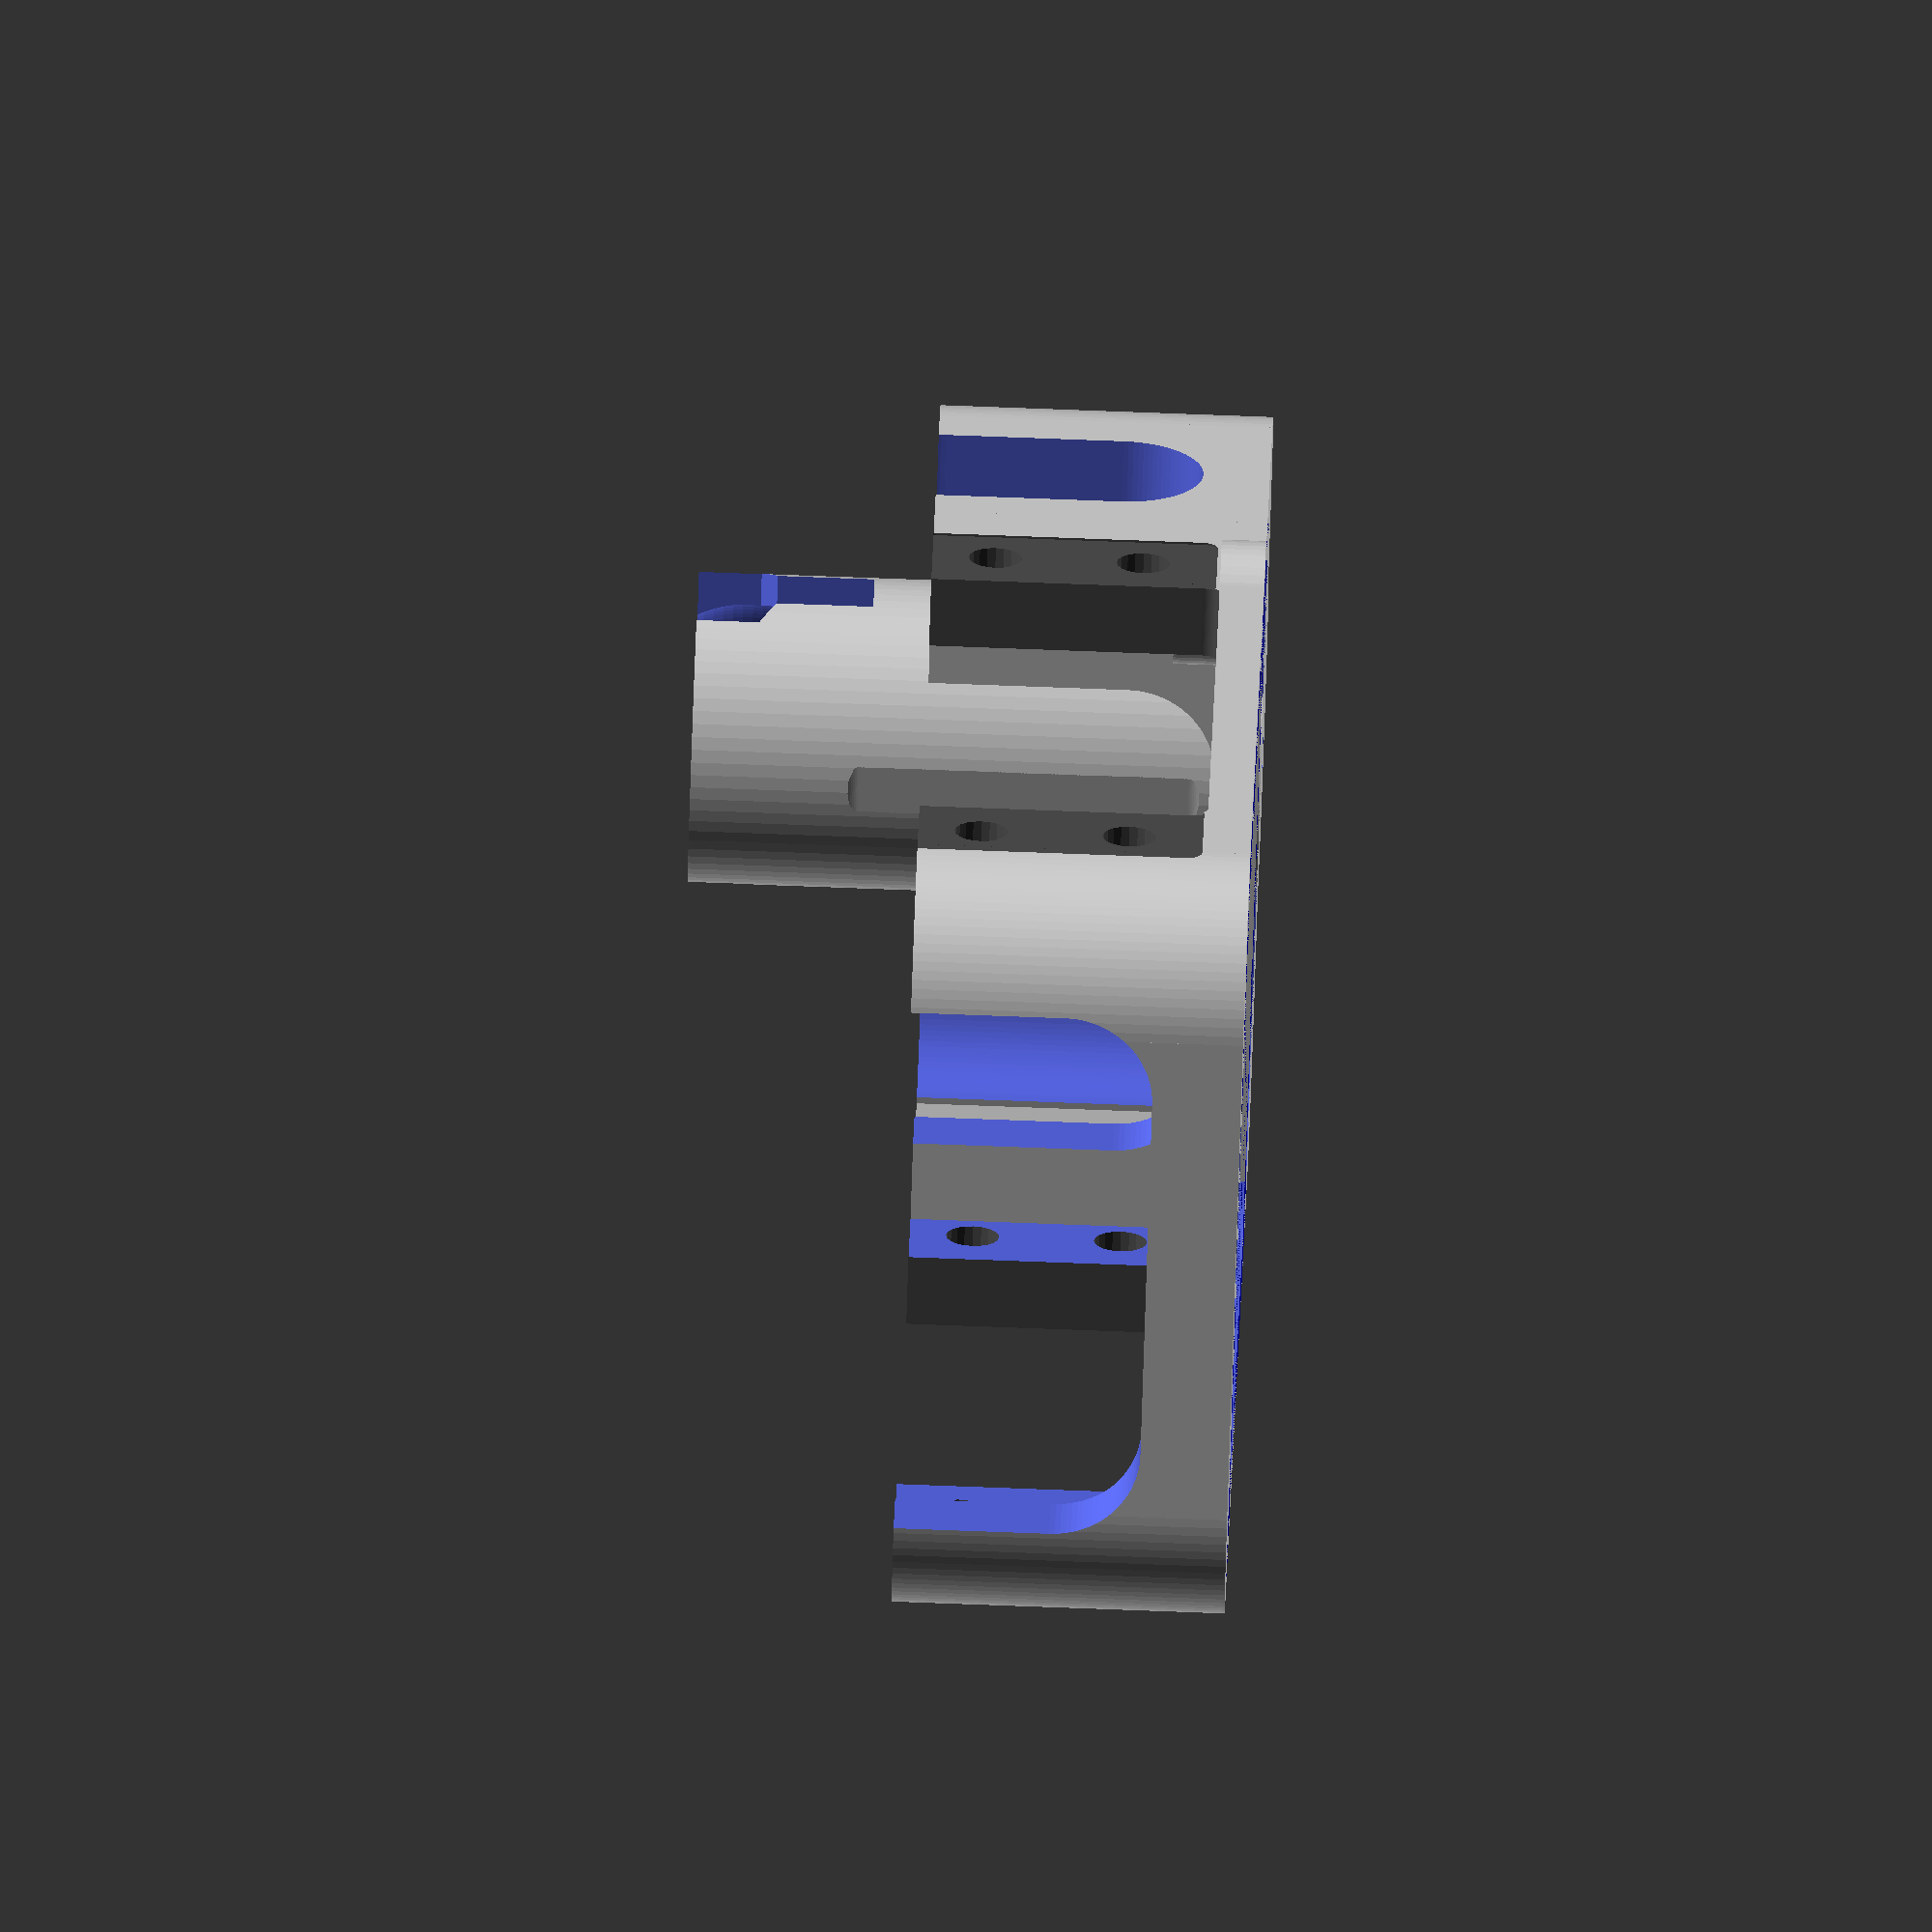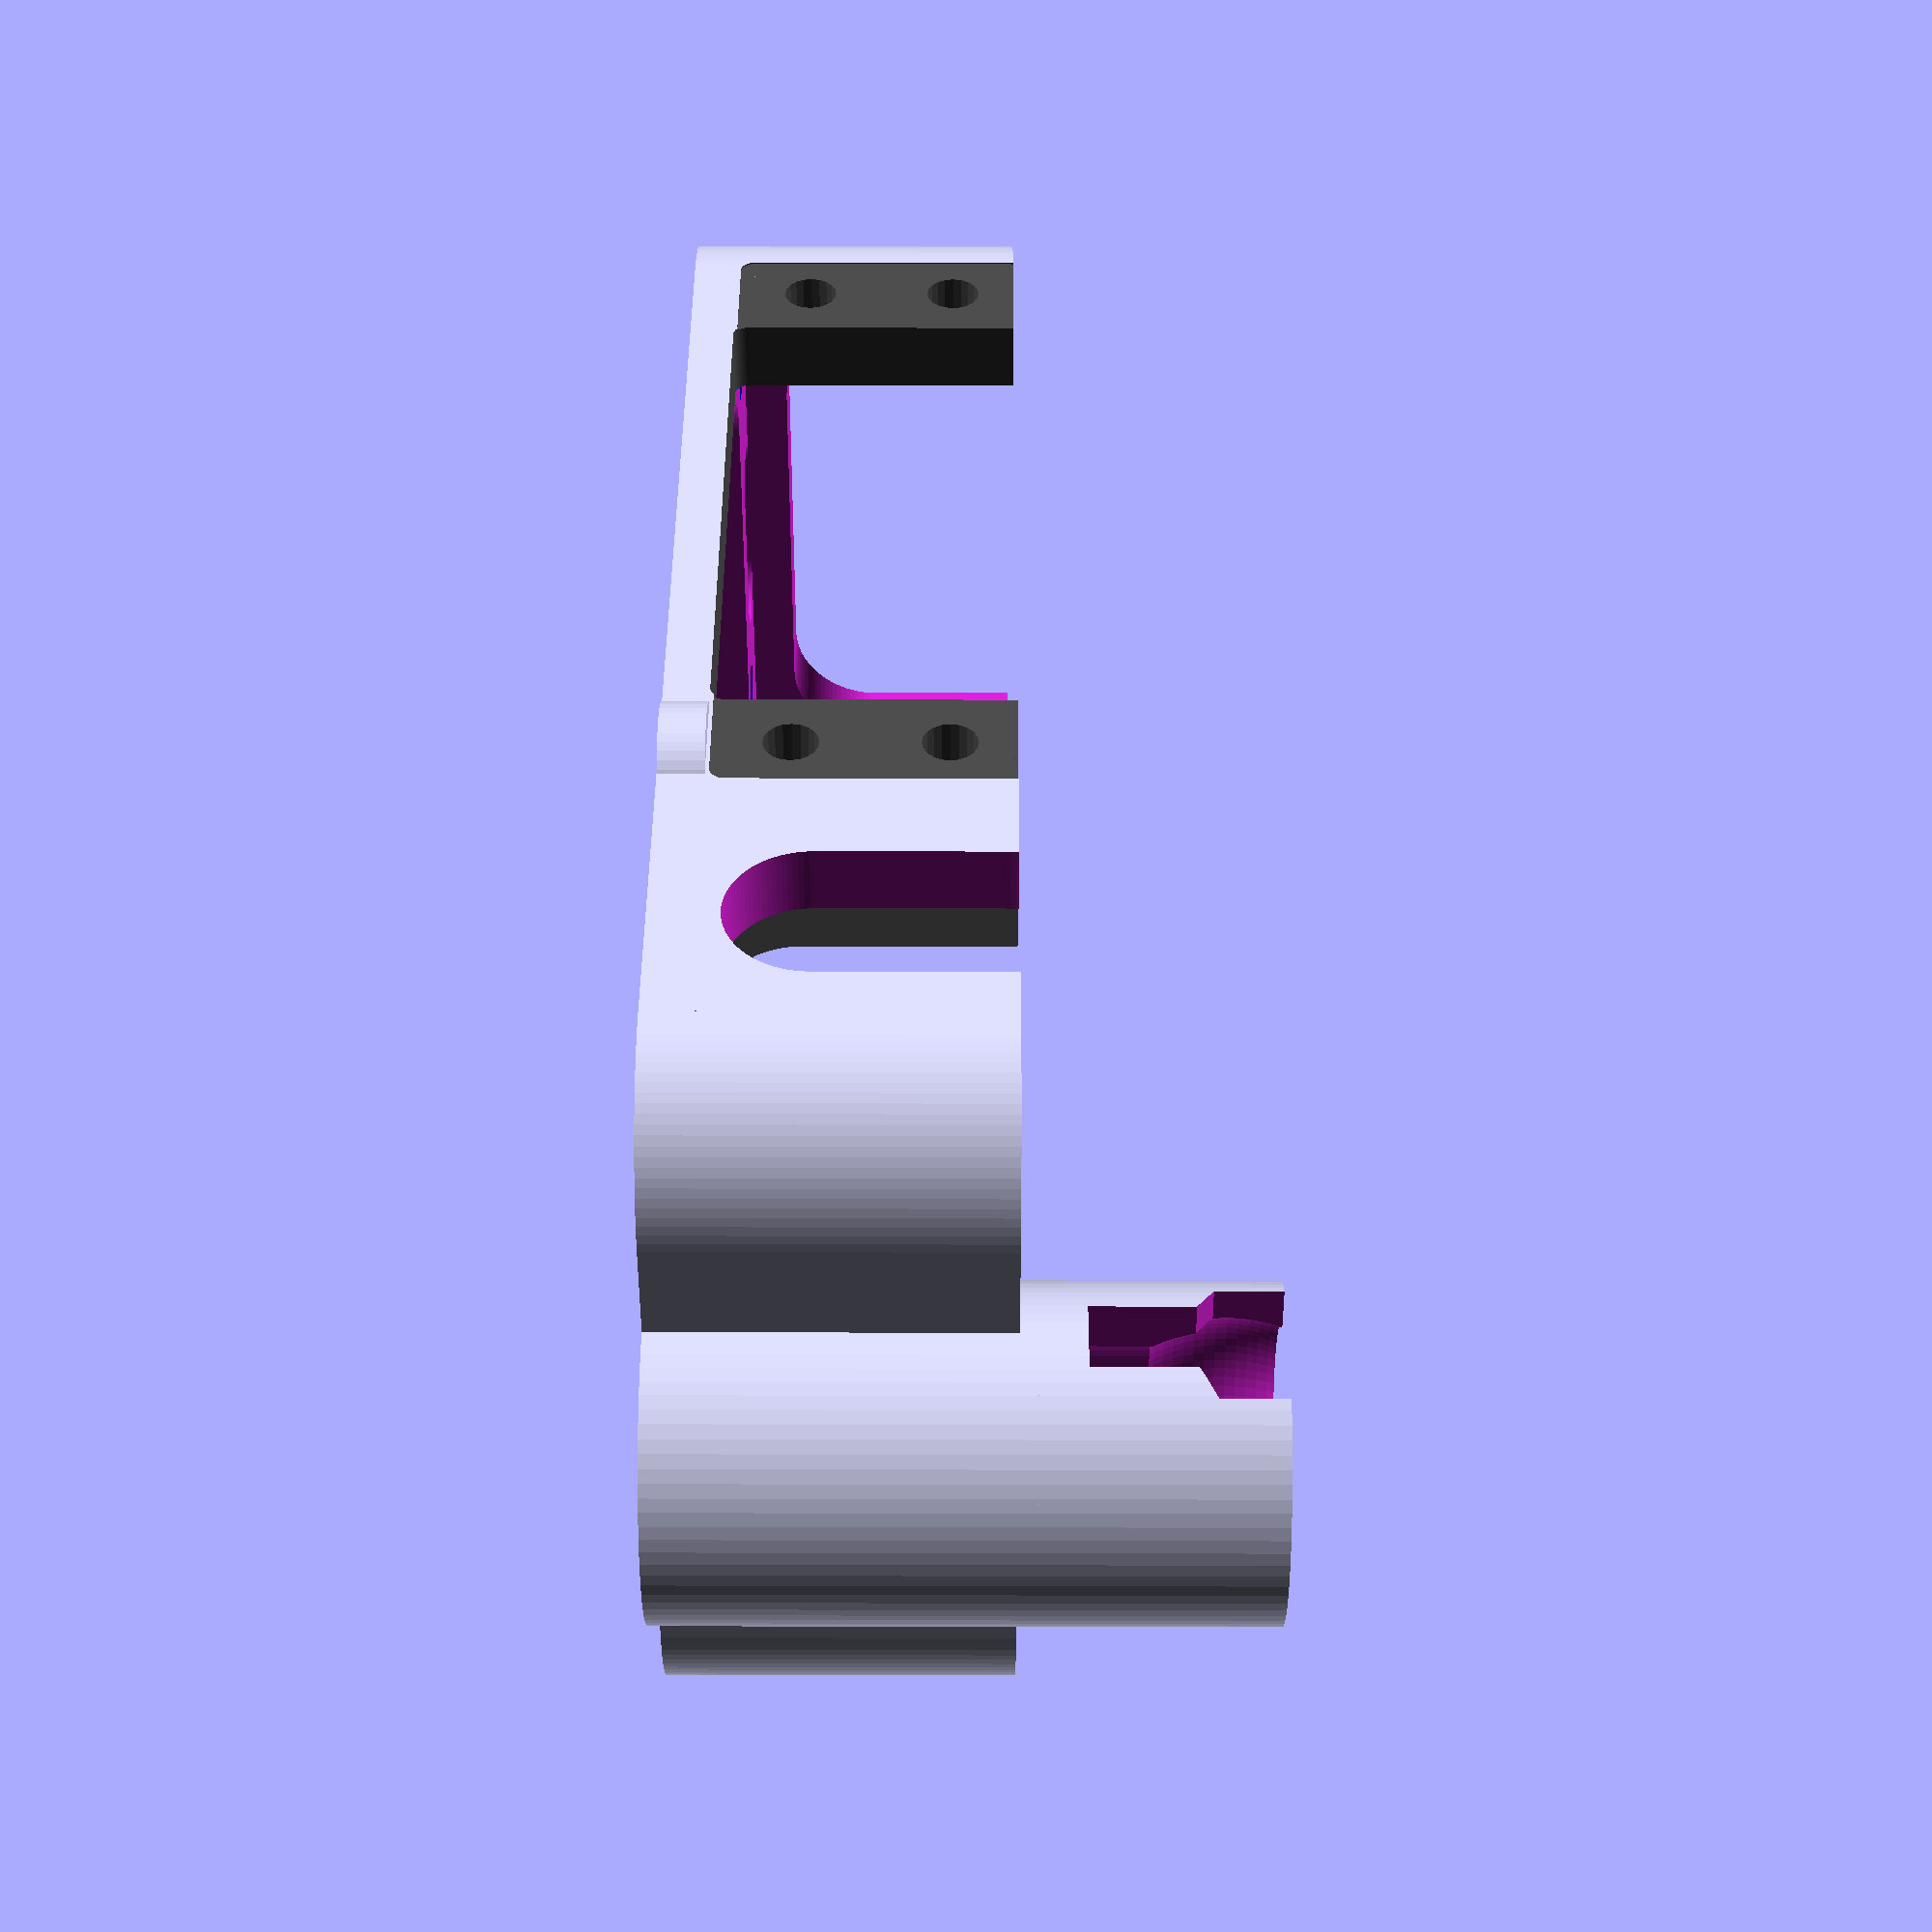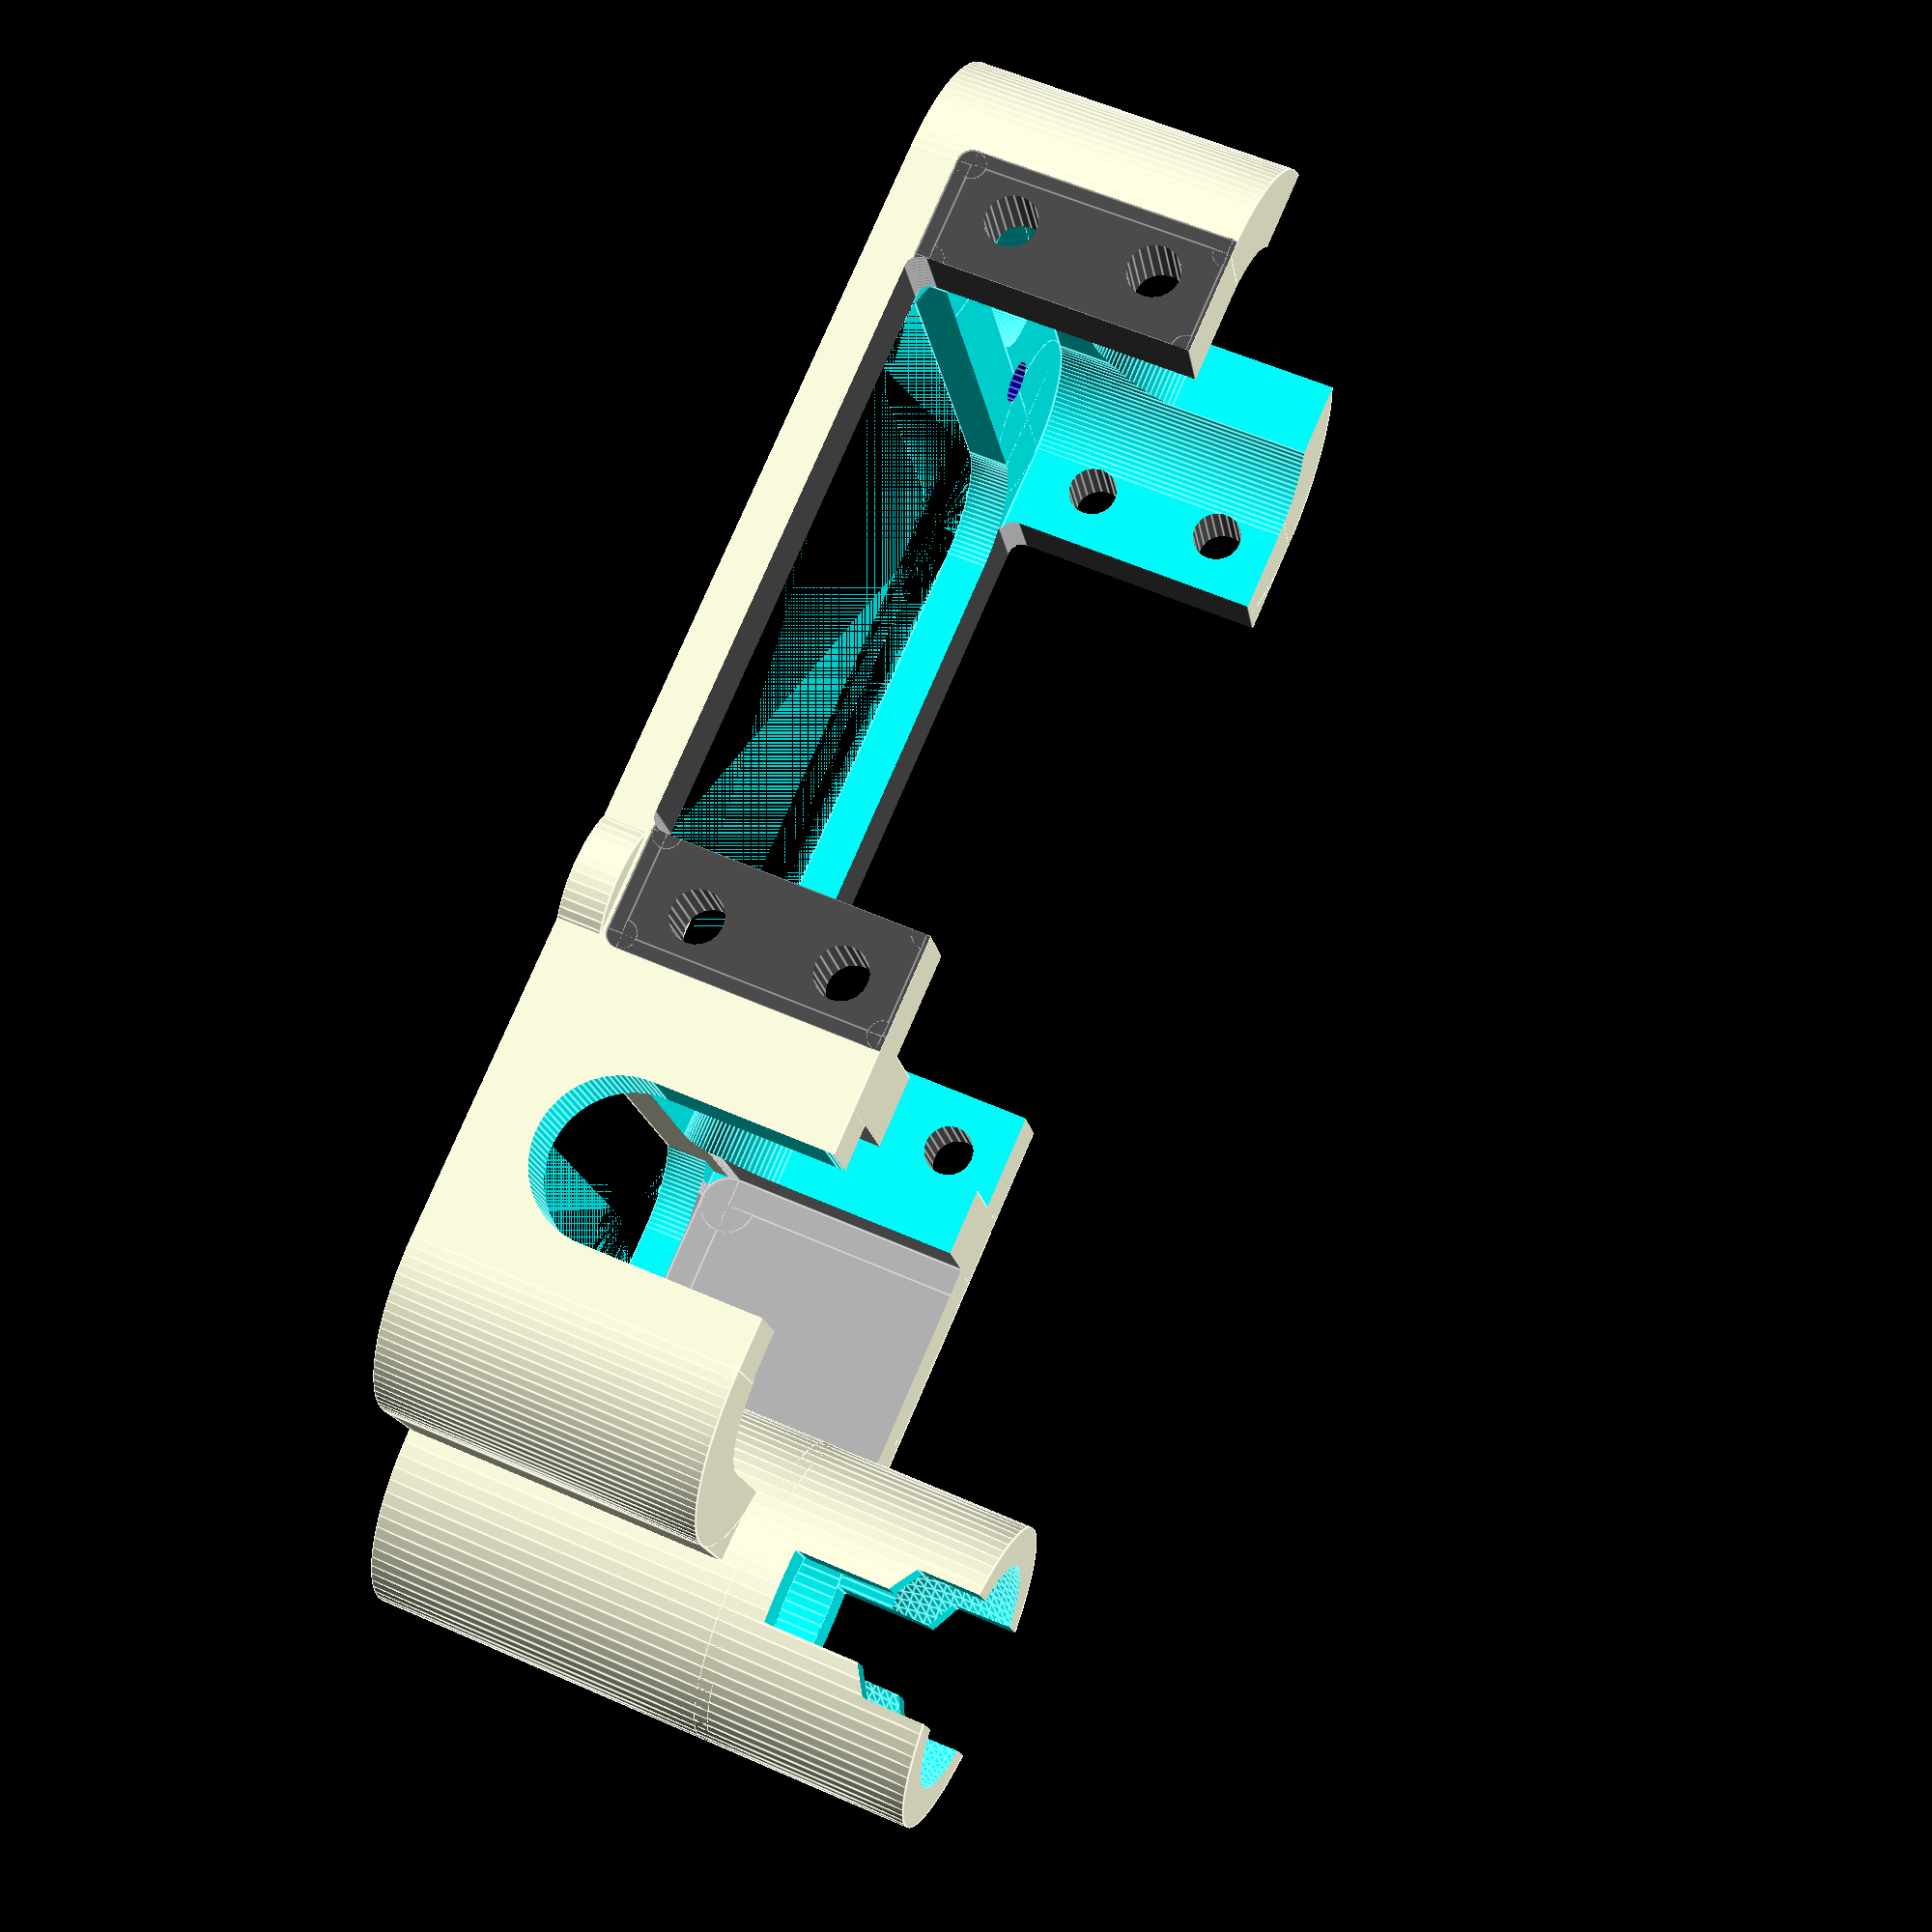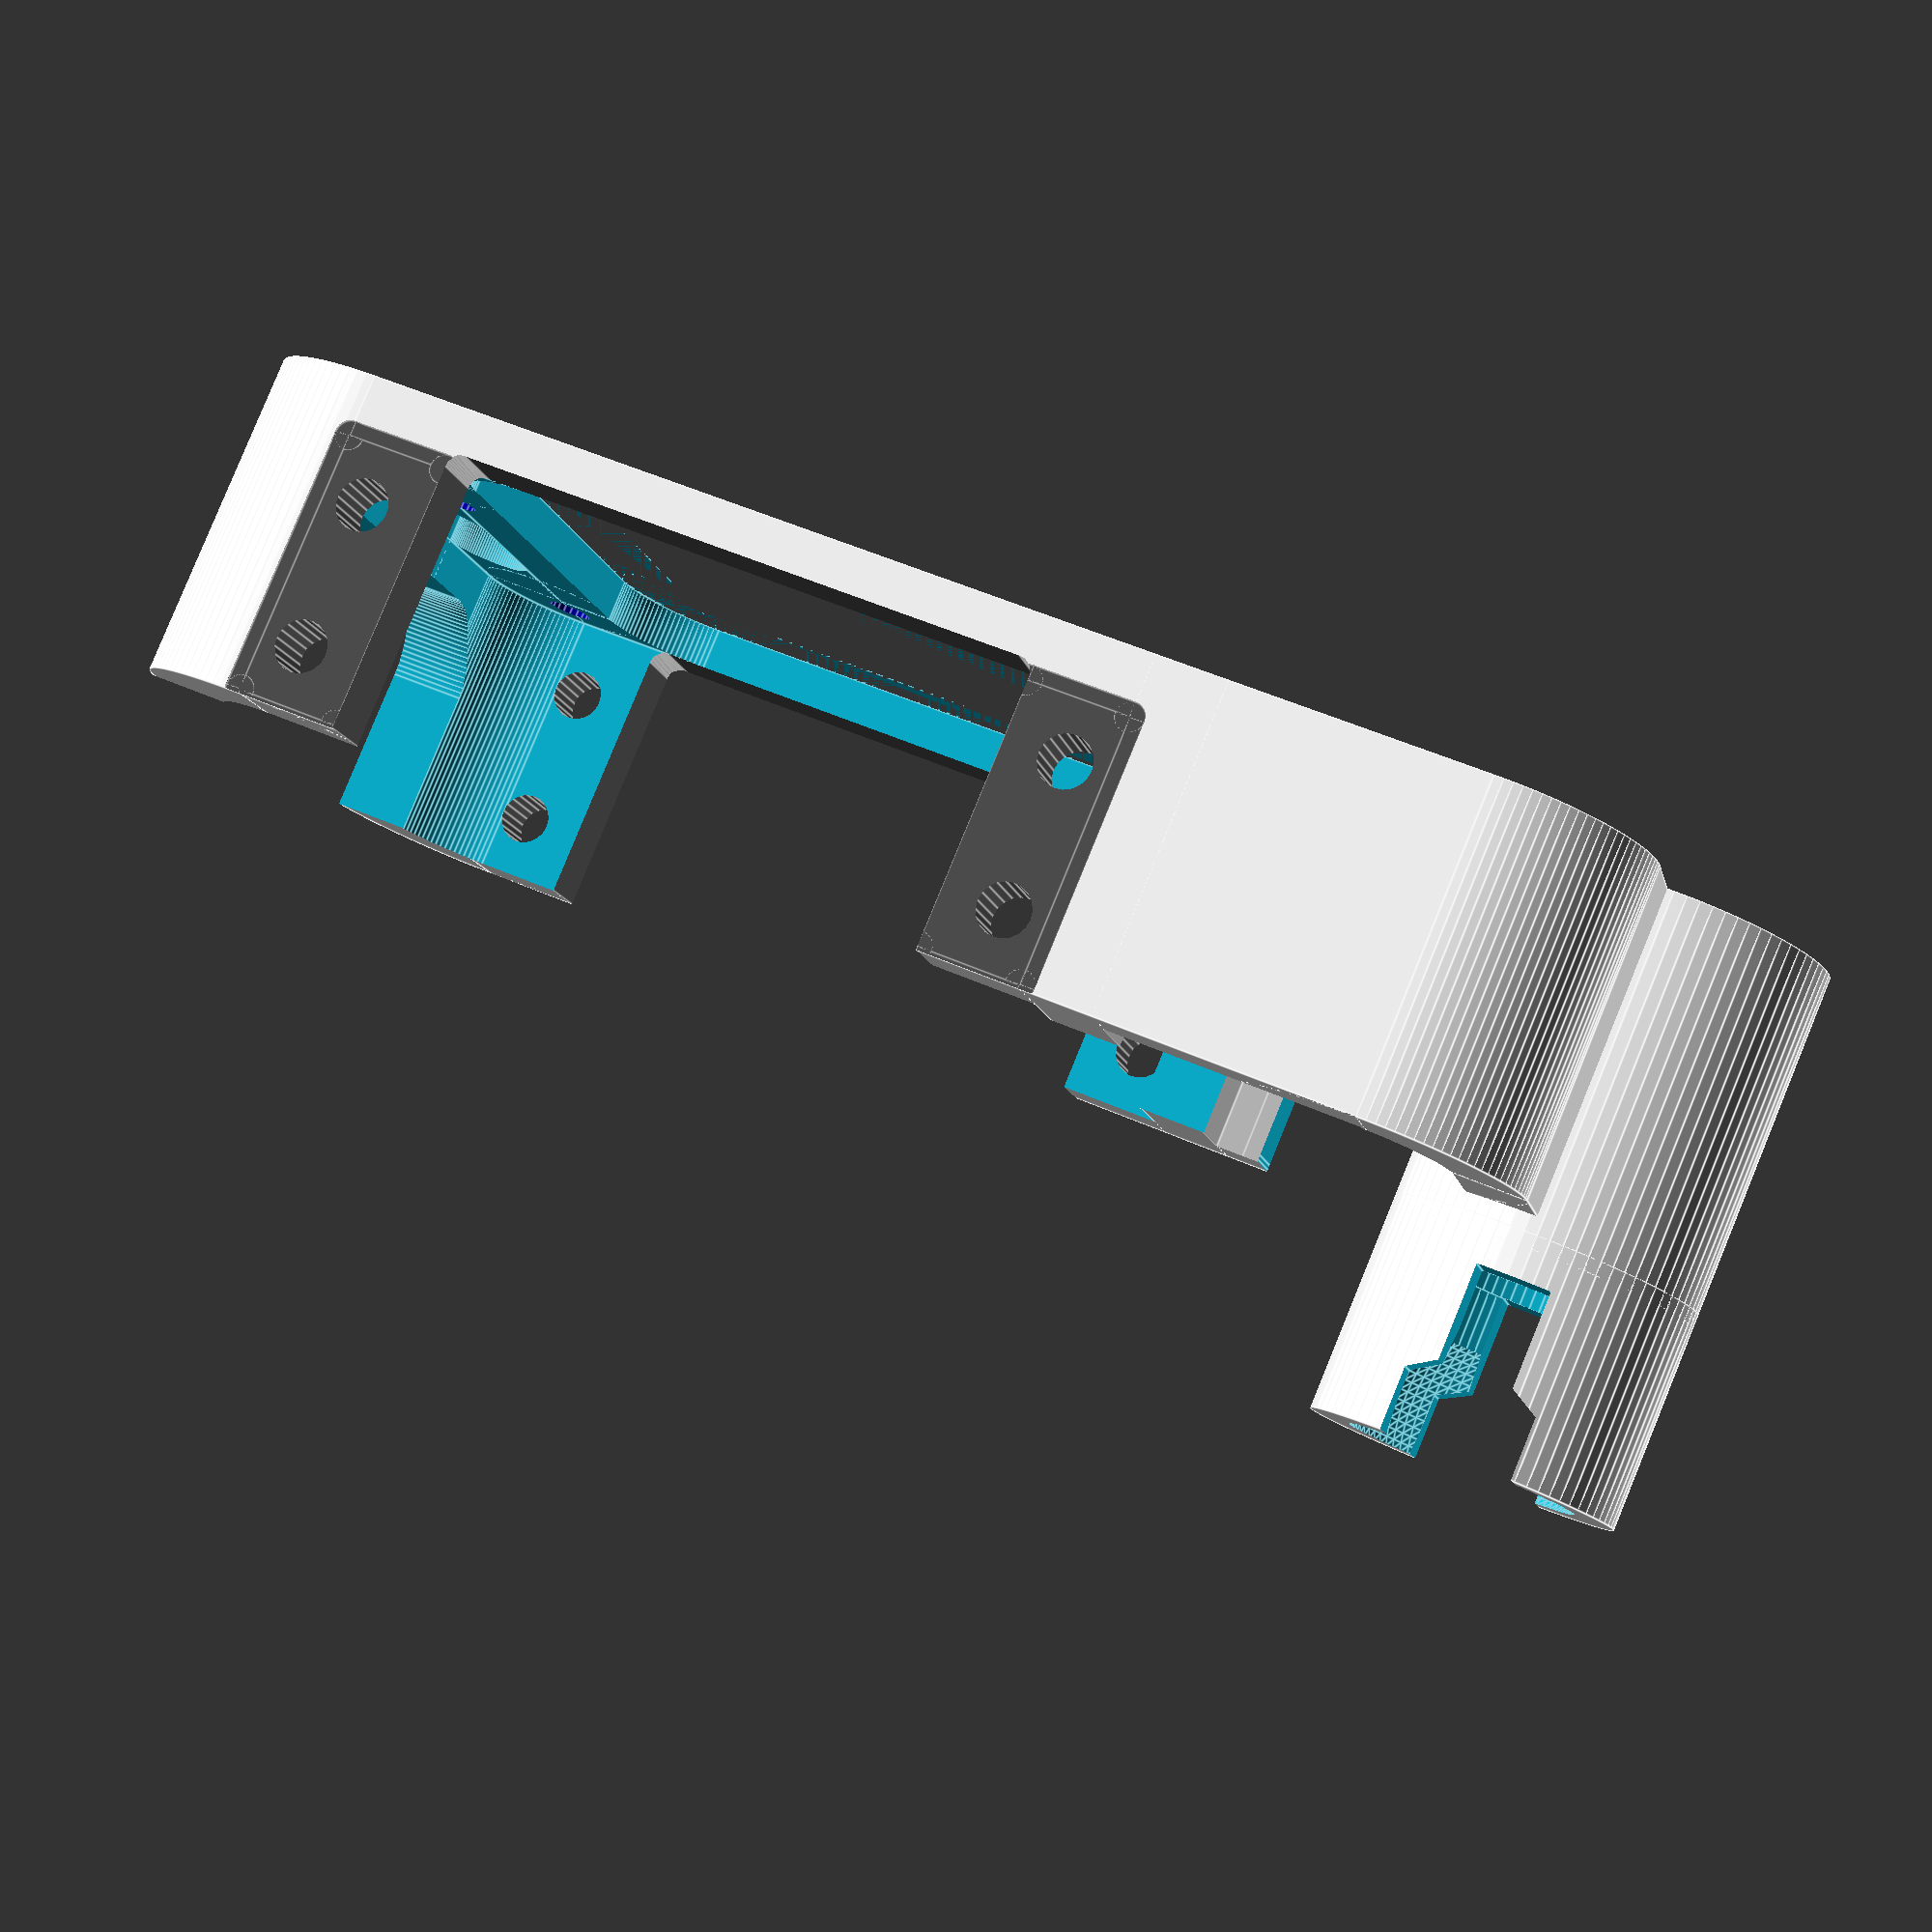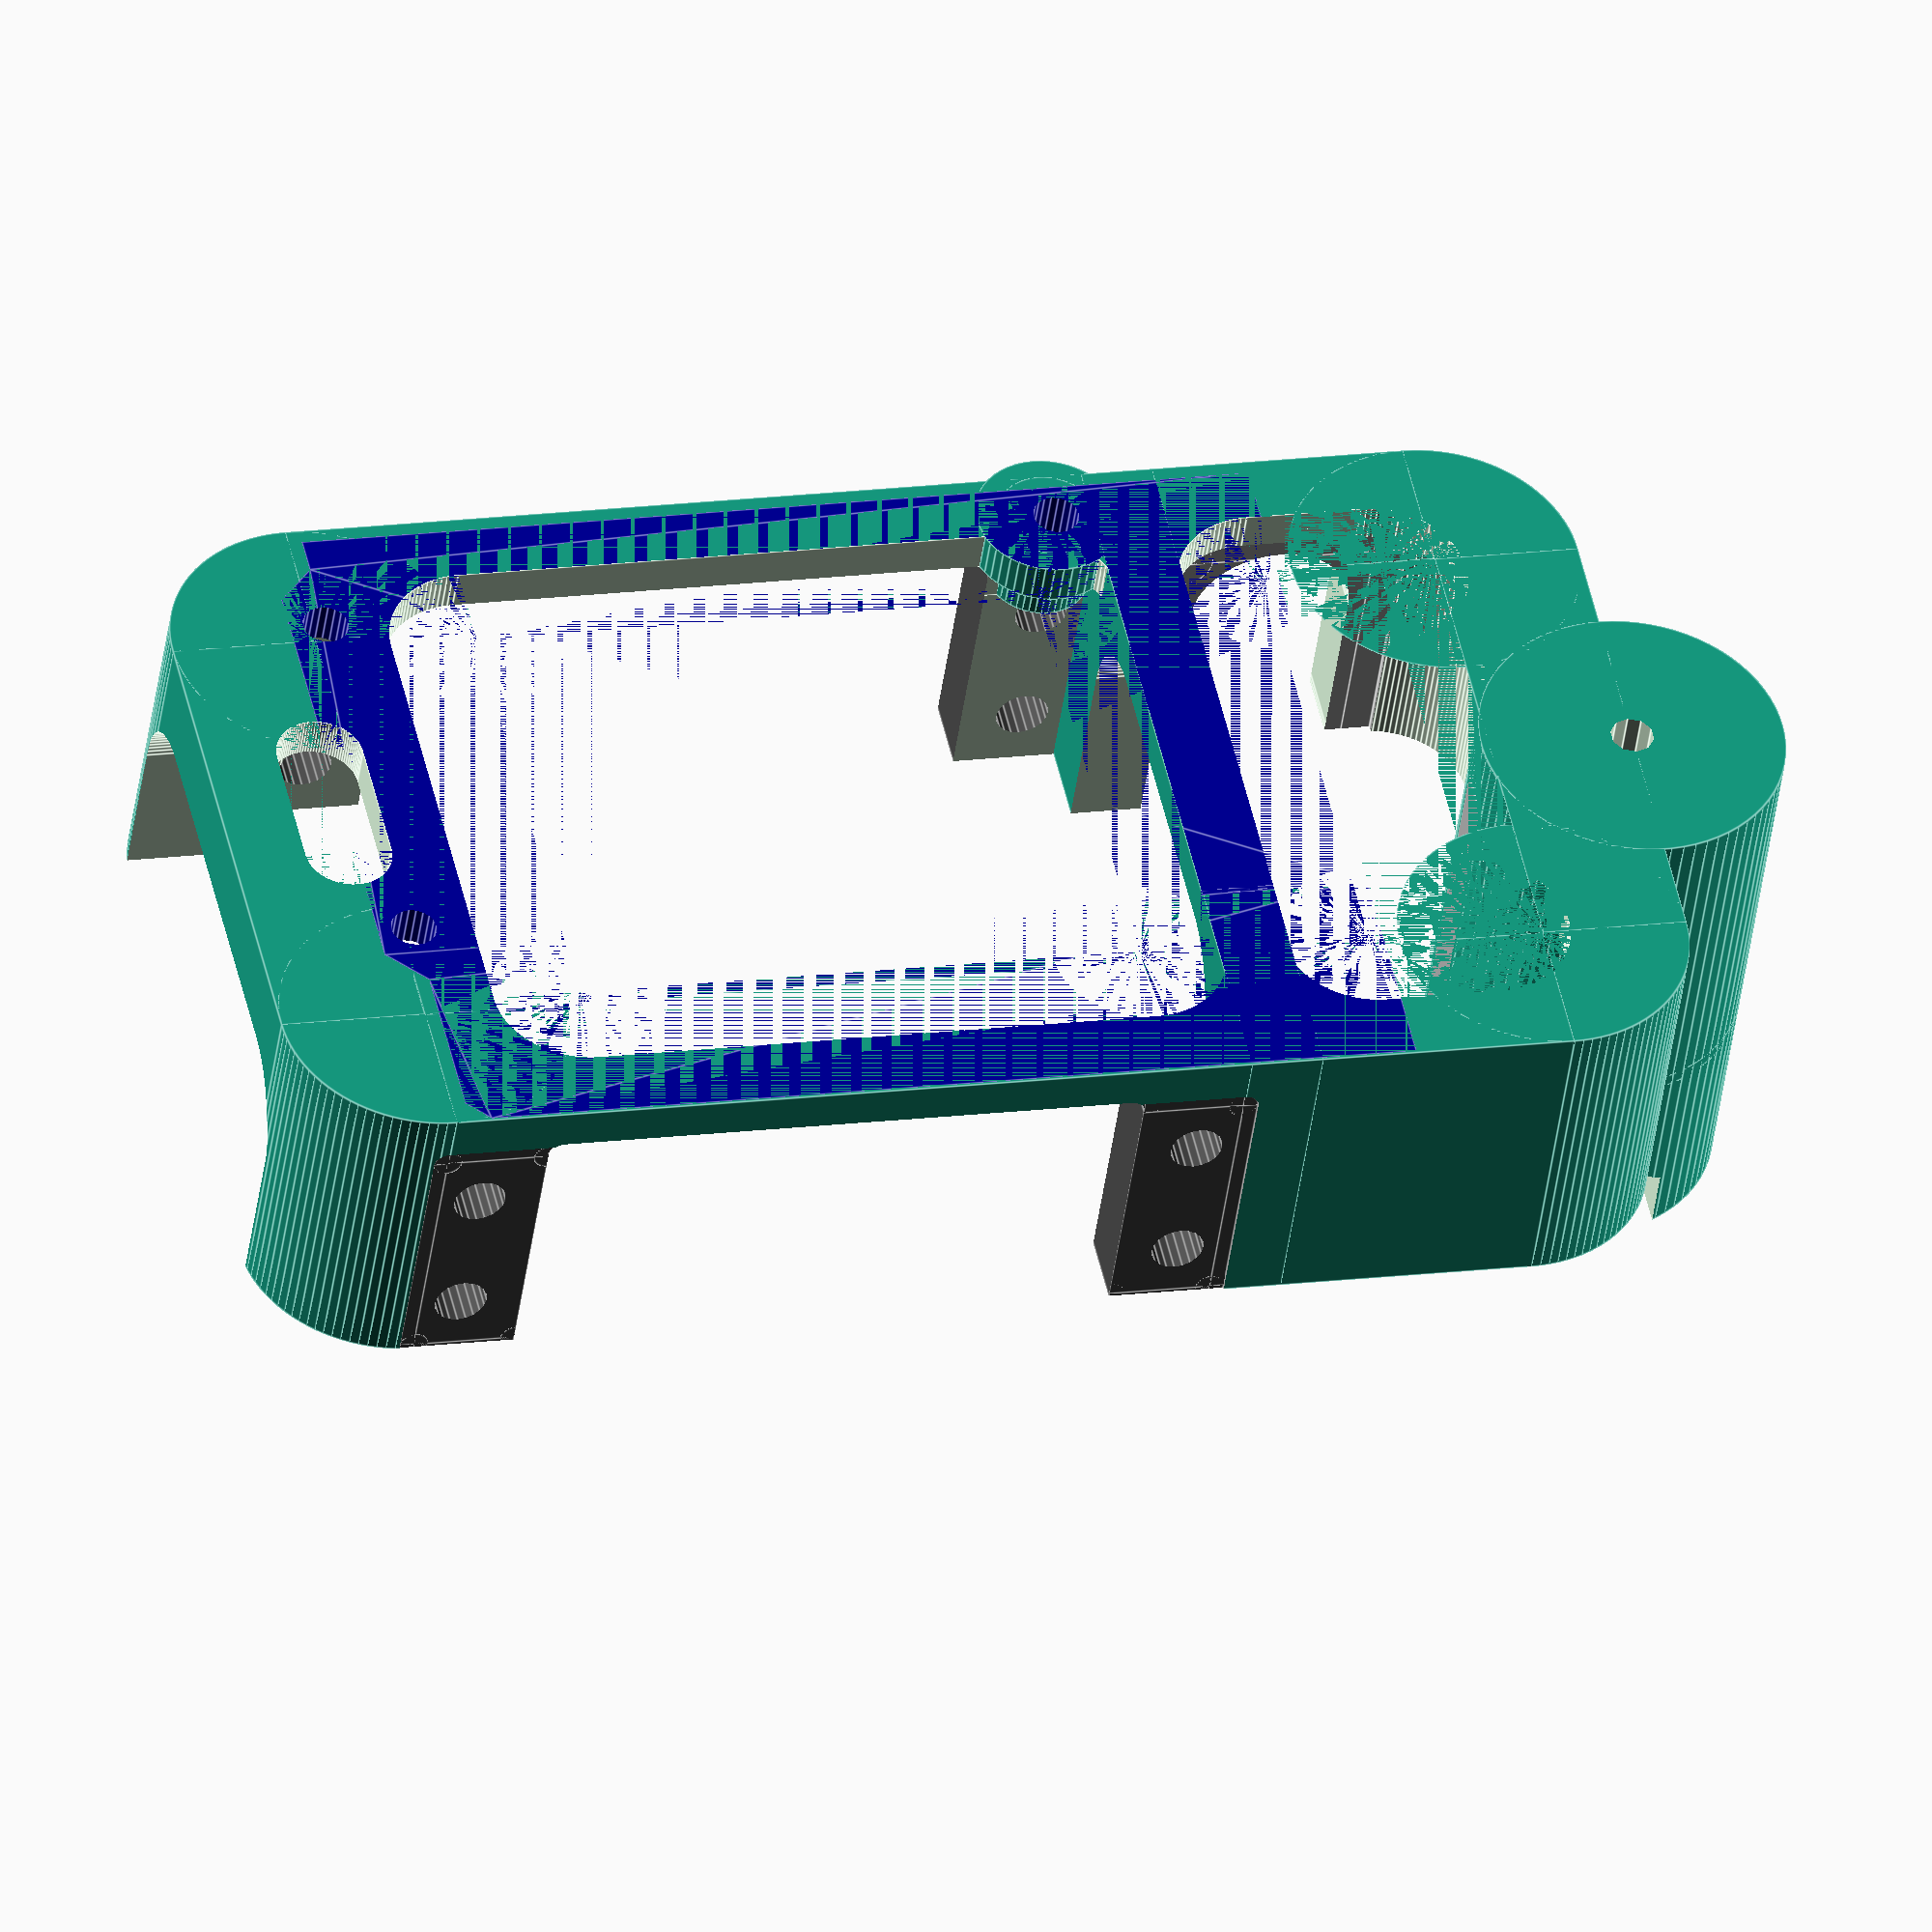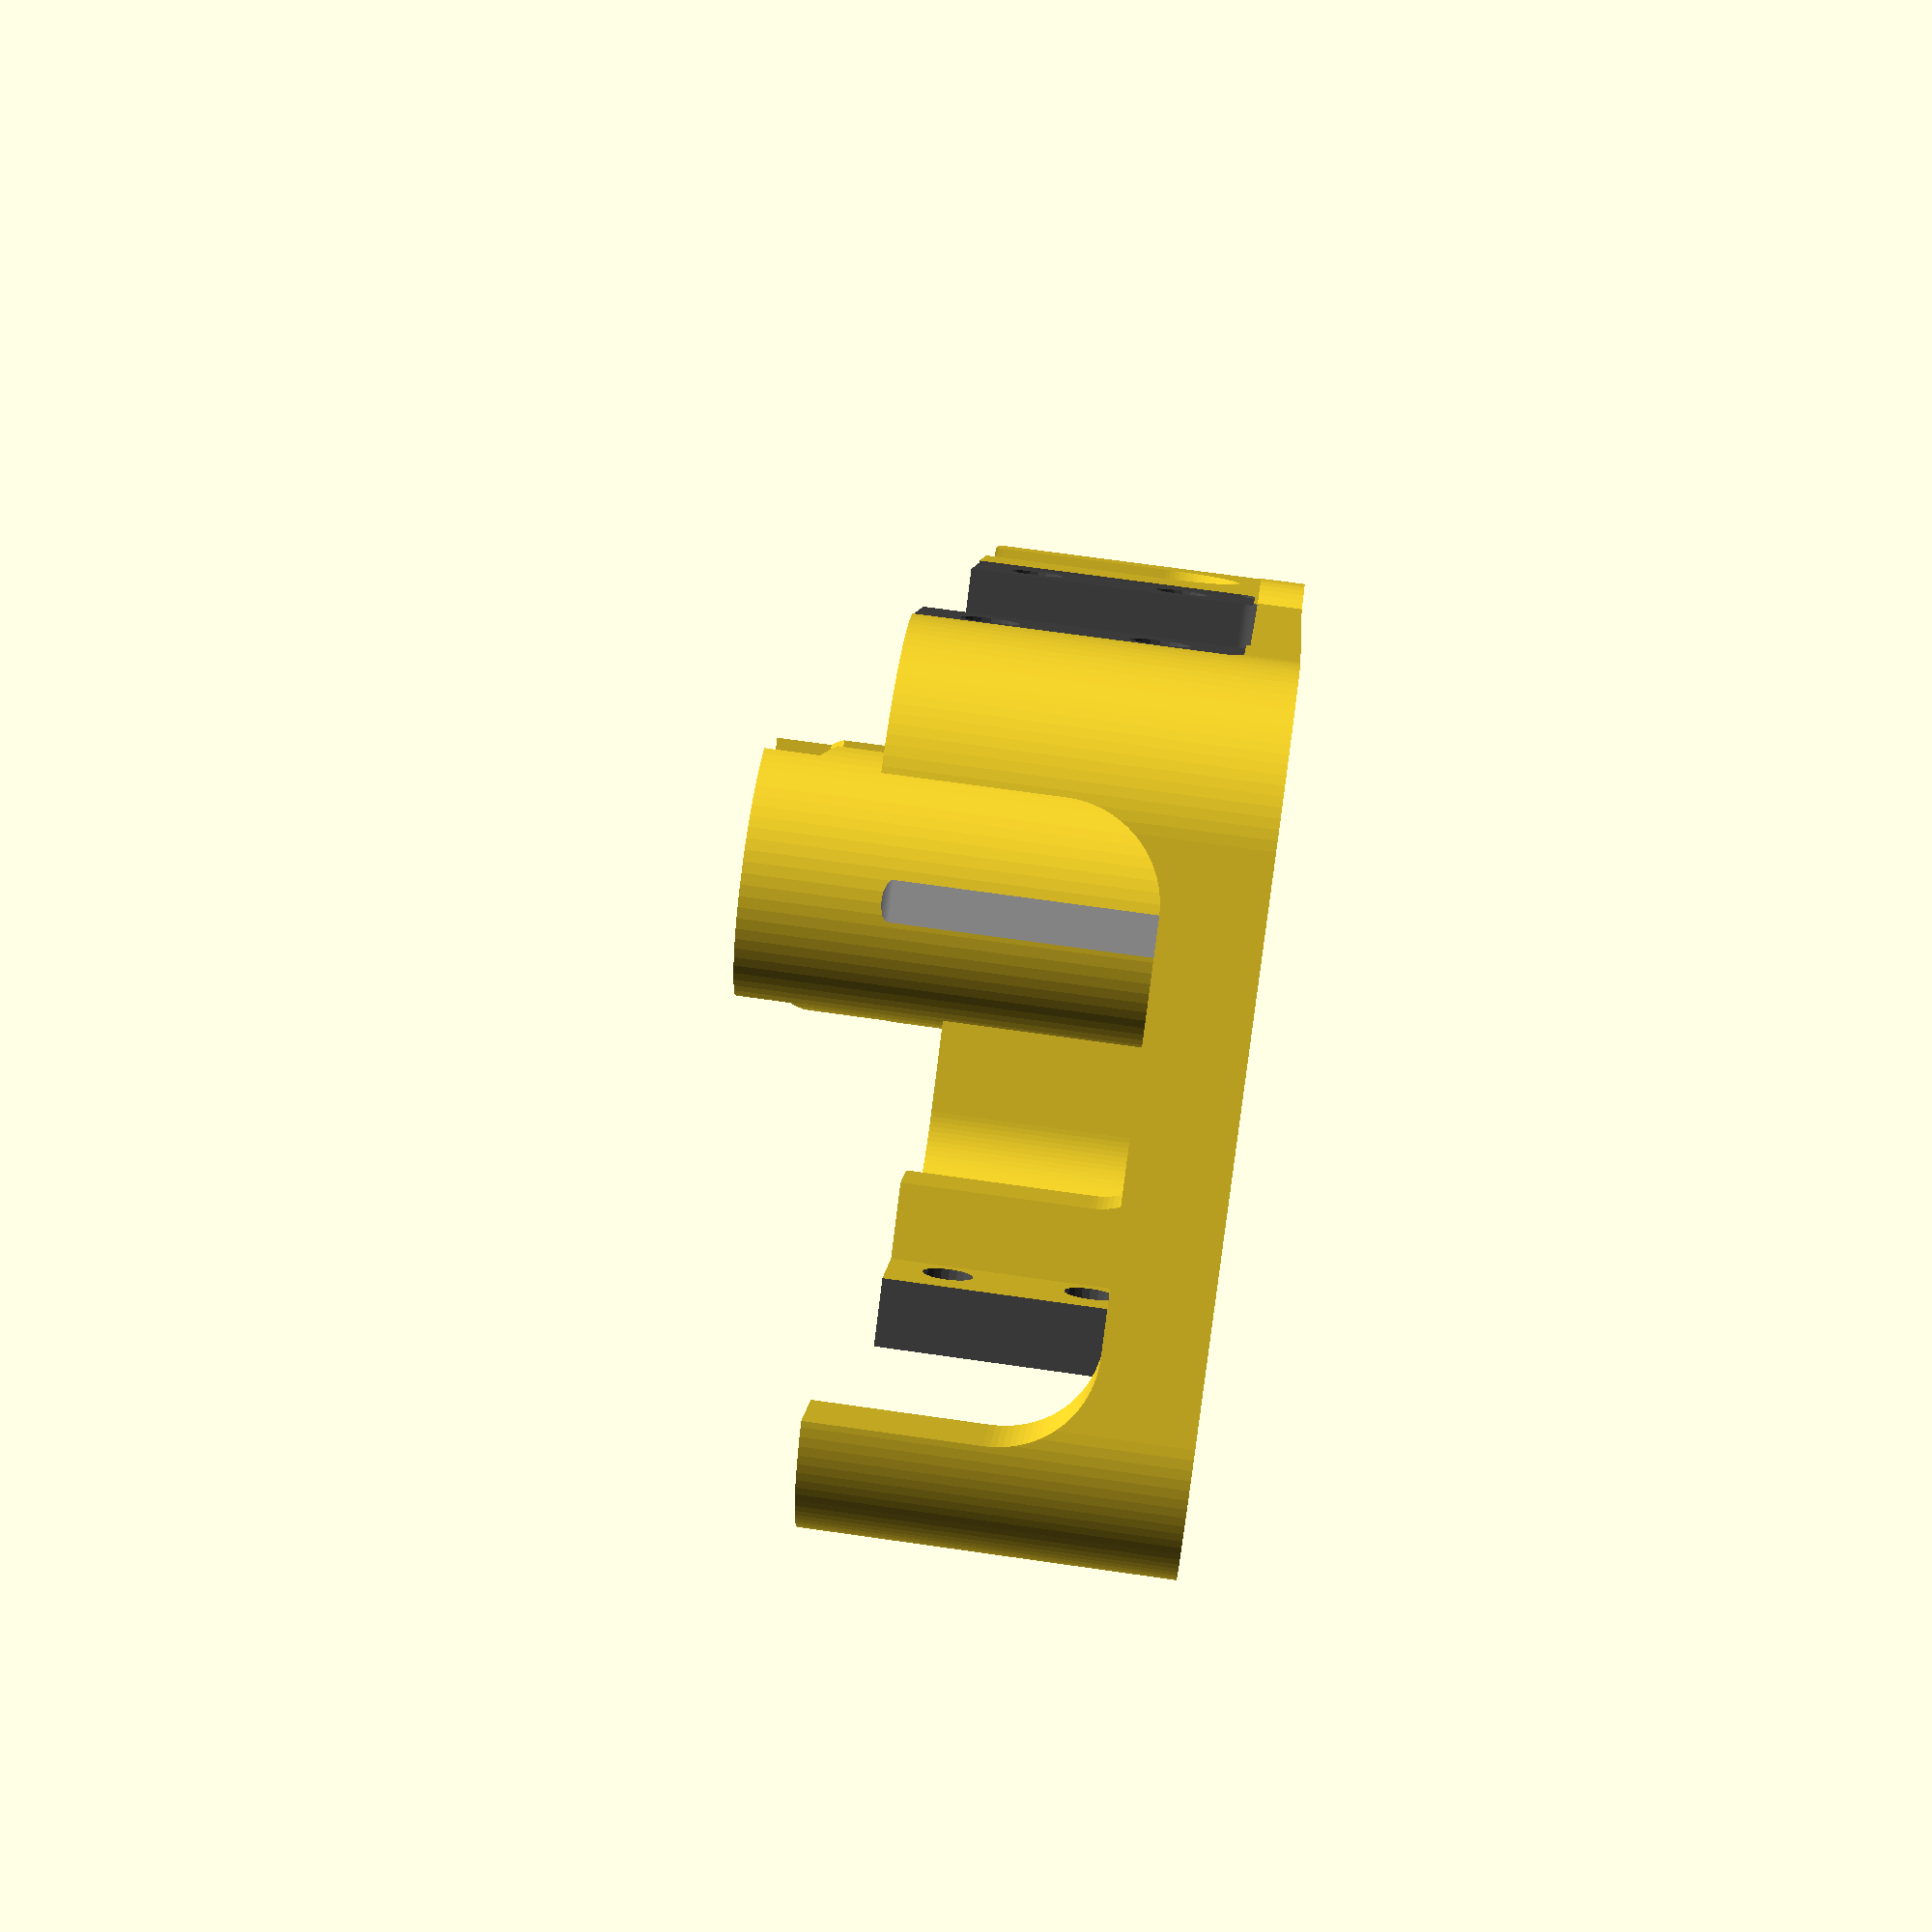
<openscad>
difference() {
  difference() {
    difference() {
      difference() {
        difference() {
          difference() {
            union() {
              difference() {
                difference() {
                  difference() {
                    translate(v=[27.250, 49.000, 11.250]) {
                    rotate([-180.000,-180.000,-180.000]){
                      union() {
                        cube(size=[34.550, 78.050, 22.500], center=true);
                        translate(v=[17.250, 39.000, 0.000]) {
                        rotate([-180.000,-180.000,-180.000]){
                          cylinder(h=22.500, r1=10.000, r2=10.000, $fn=100, center=true);
                        } // End rotate
                        } // End translate
                        translate(v=[-17.250, 39.000, 0.000]) {
                        rotate([-180.000,-180.000,-180.000]){
                          cylinder(h=22.500, r1=10.000, r2=10.000, $fn=100, center=true);
                        } // End rotate
                        } // End translate
                        translate(v=[-17.250, -39.000, 0.000]) {
                        rotate([-180.000,-180.000,-180.000]){
                          cylinder(h=22.500, r1=10.000, r2=10.000, $fn=100, center=true);
                        } // End rotate
                        } // End translate
                        translate(v=[17.250, -39.000, 0.000]) {
                        rotate([-180.000,-180.000,-180.000]){
                          cylinder(h=22.500, r1=10.000, r2=10.000, $fn=100, center=true);
                        } // End rotate
                        } // End translate
                        translate(v=[0.000, 44.000, 0.000]) {
                        rotate([-180.000,-180.000,-180.000]){
                          cube(size=[34.500, 10.000, 22.500], center=true);
                        } // End rotate
                        } // End translate
                        translate(v=[0.000, -44.000, 0.000]) {
                        rotate([-180.000,-180.000,-180.000]){
                          cube(size=[34.500, 10.000, 22.500], center=true);
                        } // End rotate
                        } // End translate
                        translate(v=[22.250, 0.000, 0.000]) {
                        rotate([-180.000,-180.000,-180.000]){
                          cube(size=[10.000, 78.000, 22.500], center=true);
                        } // End rotate
                        } // End translate
                        translate(v=[-22.250, 0.000, 0.000]) {
                        rotate([-180.000,-180.000,-180.000]){
                          cube(size=[10.000, 78.000, 22.500], center=true);
                        } // End rotate
                        } // End translate
                      } // End union
                    } // End rotate
                    } // End translate
                    translate(v=[27.250, 49.000, 18.000]) {
                    rotate([-180.000,-180.000,-180.000]){
                      union() {
                        cube(size=[32.550, 76.050, 30.000], center=true);
                        translate(v=[16.250, 38.000, 0.000]) {
                        rotate([-180.000,-180.000,-180.000]){
                          cylinder(h=30.000, r1=6.000, r2=6.000, $fn=100, center=true);
                        } // End rotate
                        } // End translate
                        translate(v=[-16.250, 38.000, 0.000]) {
                        rotate([-180.000,-180.000,-180.000]){
                          cylinder(h=30.000, r1=6.000, r2=6.000, $fn=100, center=true);
                        } // End rotate
                        } // End translate
                        translate(v=[-16.250, -38.000, 0.000]) {
                        rotate([-180.000,-180.000,-180.000]){
                          cylinder(h=30.000, r1=6.000, r2=6.000, $fn=100, center=true);
                        } // End rotate
                        } // End translate
                        translate(v=[16.250, -38.000, 0.000]) {
                        rotate([-180.000,-180.000,-180.000]){
                          cylinder(h=30.000, r1=6.000, r2=6.000, $fn=100, center=true);
                        } // End rotate
                        } // End translate
                        translate(v=[0.000, 41.000, 0.000]) {
                        rotate([-180.000,-180.000,-180.000]){
                          cube(size=[32.500, 6.000, 30.000], center=true);
                        } // End rotate
                        } // End translate
                        translate(v=[0.000, -41.000, 0.000]) {
                        rotate([-180.000,-180.000,-180.000]){
                          cube(size=[32.500, 6.000, 30.000], center=true);
                        } // End rotate
                        } // End translate
                        translate(v=[19.250, 0.000, 0.000]) {
                        rotate([-180.000,-180.000,-180.000]){
                          cube(size=[6.000, 76.000, 30.000], center=true);
                        } // End rotate
                        } // End translate
                        translate(v=[-19.250, 0.000, 0.000]) {
                        rotate([-180.000,-180.000,-180.000]){
                          cube(size=[6.000, 76.000, 30.000], center=true);
                        } // End rotate
                        } // End translate
                      } // End union
                    } // End rotate
                    } // End translate
                  } // End difference
                  translate(v=[27.250, 1.000, 28.250]) {
                  rotate([-90.000,-180.000,-180.000]){
                    union() {
                      cube(size=[25.550, 32.550, 10.000], center=true);
                      translate(v=[12.750, 16.250, 0.000]) {
                      rotate([-180.000,-180.000,-180.000]){
                        cylinder(h=10.000, r1=6.000, r2=6.000, $fn=100, center=true);
                      } // End rotate
                      } // End translate
                      translate(v=[-12.750, 16.250, 0.000]) {
                      rotate([-180.000,-180.000,-180.000]){
                        cylinder(h=10.000, r1=6.000, r2=6.000, $fn=100, center=true);
                      } // End rotate
                      } // End translate
                      translate(v=[-12.750, -16.250, 0.000]) {
                      rotate([-180.000,-180.000,-180.000]){
                        cylinder(h=10.000, r1=6.000, r2=6.000, $fn=100, center=true);
                      } // End rotate
                      } // End translate
                      translate(v=[12.750, -16.250, 0.000]) {
                      rotate([-180.000,-180.000,-180.000]){
                        cylinder(h=10.000, r1=6.000, r2=6.000, $fn=100, center=true);
                      } // End rotate
                      } // End translate
                      translate(v=[0.000, 19.250, 0.000]) {
                      rotate([-180.000,-180.000,-180.000]){
                        cube(size=[25.500, 6.000, 10.000], center=true);
                      } // End rotate
                      } // End translate
                      translate(v=[0.000, -19.250, 0.000]) {
                      rotate([-180.000,-180.000,-180.000]){
                        cube(size=[25.500, 6.000, 10.000], center=true);
                      } // End rotate
                      } // End translate
                      translate(v=[15.750, 0.000, 0.000]) {
                      rotate([-180.000,-180.000,-180.000]){
                        cube(size=[6.000, 32.500, 10.000], center=true);
                      } // End rotate
                      } // End translate
                      translate(v=[-15.750, 0.000, 0.000]) {
                      rotate([-180.000,-180.000,-180.000]){
                        cube(size=[6.000, 32.500, 10.000], center=true);
                      } // End rotate
                      } // End translate
                    } // End union
                  } // End rotate
                  } // End translate
                } // End difference
                translate(v=[29.700, 8.000, 3.000]) {
                rotate([-180.000,-180.000,-180.000]){
                  union() {
                    cube(size=[9.050, 0.050, 6.000], center=true);
                    translate(v=[4.500, 0.000, 0.000]) {
                    rotate([-180.000,-180.000,-180.000]){
                      cylinder(h=6.000, r1=3.000, r2=3.000, $fn=100, center=true);
                    } // End rotate
                    } // End translate
                    translate(v=[-4.500, 0.000, 0.000]) {
                    rotate([-180.000,-180.000,-180.000]){
                      cylinder(h=6.000, r1=3.000, r2=3.000, $fn=100, center=true);
                    } // End rotate
                    } // End translate
                    translate(v=[-4.500, 0.000, 0.000]) {
                    rotate([-180.000,-180.000,-180.000]){
                      cylinder(h=6.000, r1=3.000, r2=3.000, $fn=100, center=true);
                    } // End rotate
                    } // End translate
                    translate(v=[4.500, 0.000, 0.000]) {
                    rotate([-180.000,-180.000,-180.000]){
                      cylinder(h=6.000, r1=3.000, r2=3.000, $fn=100, center=true);
                    } // End rotate
                    } // End translate
                    translate(v=[0.000, 1.500, 0.000]) {
                    rotate([-180.000,-180.000,-180.000]){
                      cube(size=[9.000, 3.000, 6.000], center=true);
                    } // End rotate
                    } // End translate
                    translate(v=[0.000, -1.500, 0.000]) {
                    rotate([-180.000,-180.000,-180.000]){
                      cube(size=[9.000, 3.000, 6.000], center=true);
                    } // End rotate
                    } // End translate
                    translate(v=[6.000, 0.000, 0.000]) {
                    rotate([-180.000,-180.000,-180.000]){
                      cube(size=[3.000, 0.000, 6.000], center=true);
                    } // End rotate
                    } // End translate
                    translate(v=[-6.000, 0.000, 0.000]) {
                    rotate([-180.000,-180.000,-180.000]){
                      cube(size=[3.000, 0.000, 6.000], center=true);
                    } // End rotate
                    } // End translate
                  } // End union
                } // End rotate
                } // End translate
                translate(v=[27.250, 40.500, 3.000]) {
                rotate([-180.000,-180.000,-180.000]){
                  union() {
                    cube(size=[32.550, 39.050, 6.000], center=true);
                    translate(v=[16.250, 19.500, 0.000]) {
                    rotate([-180.000,-180.000,-180.000]){
                      cylinder(h=6.000, r1=6.000, r2=6.000, $fn=100, center=true);
                    } // End rotate
                    } // End translate
                    translate(v=[-16.250, 19.500, 0.000]) {
                    rotate([-180.000,-180.000,-180.000]){
                      cylinder(h=6.000, r1=6.000, r2=6.000, $fn=100, center=true);
                    } // End rotate
                    } // End translate
                    translate(v=[-16.250, -19.500, 0.000]) {
                    rotate([-180.000,-180.000,-180.000]){
                      cylinder(h=6.000, r1=6.000, r2=6.000, $fn=100, center=true);
                    } // End rotate
                    } // End translate
                    translate(v=[16.250, -19.500, 0.000]) {
                    rotate([-180.000,-180.000,-180.000]){
                      cylinder(h=6.000, r1=6.000, r2=6.000, $fn=100, center=true);
                    } // End rotate
                    } // End translate
                    translate(v=[0.000, 22.500, 0.000]) {
                    rotate([-180.000,-180.000,-180.000]){
                      cube(size=[32.500, 6.000, 6.000], center=true);
                    } // End rotate
                    } // End translate
                    translate(v=[0.000, -22.500, 0.000]) {
                    rotate([-180.000,-180.000,-180.000]){
                      cube(size=[32.500, 6.000, 6.000], center=true);
                    } // End rotate
                    } // End translate
                    translate(v=[19.250, 0.000, 0.000]) {
                    rotate([-180.000,-180.000,-180.000]){
                      cube(size=[6.000, 39.000, 6.000], center=true);
                    } // End rotate
                    } // End translate
                    translate(v=[-19.250, 0.000, 0.000]) {
                    rotate([-180.000,-180.000,-180.000]){
                      cube(size=[6.000, 39.000, 6.000], center=true);
                    } // End rotate
                    } // End translate
                  } // End union
                } // End rotate
                } // End translate
                translate(v=[27.250, 80.000, 3.000]) {
                rotate([-180.000,-180.000,-180.000]){
                  union() {
                    cube(size=[32.550, 8.050, 6.000], center=true);
                    translate(v=[16.250, 4.000, 0.000]) {
                    rotate([-180.000,-180.000,-180.000]){
                      cylinder(h=6.000, r1=6.000, r2=6.000, $fn=100, center=true);
                    } // End rotate
                    } // End translate
                    translate(v=[-16.250, 4.000, 0.000]) {
                    rotate([-180.000,-180.000,-180.000]){
                      cylinder(h=6.000, r1=6.000, r2=6.000, $fn=100, center=true);
                    } // End rotate
                    } // End translate
                    translate(v=[-16.250, -4.000, 0.000]) {
                    rotate([-180.000,-180.000,-180.000]){
                      cylinder(h=6.000, r1=6.000, r2=6.000, $fn=100, center=true);
                    } // End rotate
                    } // End translate
                    translate(v=[16.250, -4.000, 0.000]) {
                    rotate([-180.000,-180.000,-180.000]){
                      cylinder(h=6.000, r1=6.000, r2=6.000, $fn=100, center=true);
                    } // End rotate
                    } // End translate
                    translate(v=[0.000, 7.000, 0.000]) {
                    rotate([-180.000,-180.000,-180.000]){
                      cube(size=[32.500, 6.000, 6.000], center=true);
                    } // End rotate
                    } // End translate
                    translate(v=[0.000, -7.000, 0.000]) {
                    rotate([-180.000,-180.000,-180.000]){
                      cube(size=[32.500, 6.000, 6.000], center=true);
                    } // End rotate
                    } // End translate
                    translate(v=[19.250, 0.000, 0.000]) {
                    rotate([-180.000,-180.000,-180.000]){
                      cube(size=[6.000, 8.000, 6.000], center=true);
                    } // End rotate
                    } // End translate
                    translate(v=[-19.250, 0.000, 0.000]) {
                    rotate([-180.000,-180.000,-180.000]){
                      cube(size=[6.000, 8.000, 6.000], center=true);
                    } // End rotate
                    } // End translate
                  } // End union
                } // End rotate
                } // End translate
              } // End difference
              translate(v=[51.000, 62.500, 0.000]) {
              rotate([-180.000,-180.000,-180.000]){
                cylinder(h=3.000, r1=5.000, r2=5.000, $fn=50, center=false);
              } // End rotate
              } // End translate
              translate(v=[51.000, 62.500, 0.000]) {
              rotate([-180.000,-180.000,-180.000]){
                cylinder(h=6.000, r1=3.500, r2=3.500, $fn=50, center=false);
              } // End rotate
              } // End translate
              translate(v=[27.250, 98.000, 0.000]) {
              rotate([-180.000,-180.000,-180.000]){
                difference() {
                  union() {
                    cylinder(h=24.600, r1=10.500, r2=10.500, $fn=75, center=false);
                    translate(v=[0.000, 0.000, 23.600]) {
                    rotate([-180.000,-180.000,-180.000]){
                      difference() {
                        cylinder(h=14.900, r1=10.500, r2=10.500, $fn=75, center=false);
                        translate(v=[0.000, 0.000, 11.500]) {
                        rotate([-180.000,-180.000,-180.000]){
                          sphere(r=8.500, $fn=80, center=true);
                        } // End rotate
                        } // End translate
                        translate(v=[-12.500, -2.500, 3.000]) {
                        rotate([-180.000,-180.000,-180.000]){
                          cube(size=[25.000, 5.000, 17.000], center=false);
                        } // End rotate
                        } // End translate
                        translate(v=[-12.500, 0.000, 13.200]) {
                        rotate([-180.000,90.000,-180.000]){
                          cylinder(h=25.000, r1=5.100, r2=5.100, $fn=6, center=false);
                        } // End rotate
                        } // End translate
                        translate(v=[0.000, 0.000, 3.000]) {
                        rotate([-180.000,-180.000,-180.000]){
                          cylinder(h=4.250, r1=7.225, r2=7.225, $fn=75, center=false);
                        } // End rotate
                        } // End translate
                      } // End difference
                    } // End rotate
                    } // End translate
                  } // End union
                  translate(v=[0.000, 0.000, 6.000]) {
                  rotate([-180.000,-180.000,-180.000]){
                    cylinder(h=38.500, r1=6.800, r2=6.800, $fn=75, center=false);
                  } // End rotate
                  } // End translate
                } // End difference
              } // End rotate
              } // End translate
              translate(v=[0.000, 65.500, 0.000]) {
              rotate([-180.000,-180.000,-180.000]){
                difference() {
                  cube(size=[54.500, 5.000, 22.500], center=false);
                  translate(v=[27.250, 1.000, 25.250]) {
                  rotate([-90.000,-180.000,-180.000]){
                    union() {
                      cube(size=[21.550, 32.550, 10.000], center=true);
                      translate(v=[10.750, 16.250, 0.000]) {
                      rotate([-180.000,-180.000,-180.000]){
                        cylinder(h=10.000, r1=6.000, r2=6.000, $fn=100, center=true);
                      } // End rotate
                      } // End translate
                      translate(v=[-10.750, 16.250, 0.000]) {
                      rotate([-180.000,-180.000,-180.000]){
                        cylinder(h=10.000, r1=6.000, r2=6.000, $fn=100, center=true);
                      } // End rotate
                      } // End translate
                      translate(v=[-10.750, -16.250, 0.000]) {
                      rotate([-180.000,-180.000,-180.000]){
                        cylinder(h=10.000, r1=6.000, r2=6.000, $fn=100, center=true);
                      } // End rotate
                      } // End translate
                      translate(v=[10.750, -16.250, 0.000]) {
                      rotate([-180.000,-180.000,-180.000]){
                        cylinder(h=10.000, r1=6.000, r2=6.000, $fn=100, center=true);
                      } // End rotate
                      } // End translate
                      translate(v=[0.000, 19.250, 0.000]) {
                      rotate([-180.000,-180.000,-180.000]){
                        cube(size=[21.500, 6.000, 10.000], center=true);
                      } // End rotate
                      } // End translate
                      translate(v=[0.000, -19.250, 0.000]) {
                      rotate([-180.000,-180.000,-180.000]){
                        cube(size=[21.500, 6.000, 10.000], center=true);
                      } // End rotate
                      } // End translate
                      translate(v=[13.750, 0.000, 0.000]) {
                      rotate([-180.000,-180.000,-180.000]){
                        cube(size=[6.000, 32.500, 10.000], center=true);
                      } // End rotate
                      } // End translate
                      translate(v=[-13.750, 0.000, 0.000]) {
                      rotate([-180.000,-180.000,-180.000]){
                        cube(size=[6.000, 32.500, 10.000], center=true);
                      } // End rotate
                      } // End translate
                    } // End union
                  } // End rotate
                  } // End translate
                } // End difference
              } // End rotate
              } // End translate
            } // End union
            translate(v=[27.250, 98.000, -1.000]) {
            rotate([-180.000,-180.000,-180.000]){
              cylinder(h=5.000, r1=1.500, r2=1.500, $fn=10, center=false);
            } // End rotate
            } // End translate
          } // End difference
          translate(v=[26.750, 17.000, 3.000]) {
          rotate([-180.000,-180.000,-180.000]){
            union() {
              translate(v=[0.000, 0.000, 0.000]) {
              rotate([-180.000,-90.000,-180.000]){
                color([0.300, 0.300, 0.300, 1.000]) {
                  union() {
                    translate(v=[10.250, 20.750, 18.300]) {
                    rotate([-180.000,-180.000,-180.000]){
                      union() {
                        cube(size=[18.550, 39.550, 36.600], center=true);
                        translate(v=[9.250, 19.750, 0.000]) {
                        rotate([-180.000,-180.000,-180.000]){
                          cylinder(h=36.600, r1=1.000, r2=1.000, $fn=100, center=true);
                        } // End rotate
                        } // End translate
                        translate(v=[-9.250, 19.750, 0.000]) {
                        rotate([-180.000,-180.000,-180.000]){
                          cylinder(h=36.600, r1=1.000, r2=1.000, $fn=100, center=true);
                        } // End rotate
                        } // End translate
                        translate(v=[-9.250, -19.750, 0.000]) {
                        rotate([-180.000,-180.000,-180.000]){
                          cylinder(h=36.600, r1=1.000, r2=1.000, $fn=100, center=true);
                        } // End rotate
                        } // End translate
                        translate(v=[9.250, -19.750, 0.000]) {
                        rotate([-180.000,-180.000,-180.000]){
                          cylinder(h=36.600, r1=1.000, r2=1.000, $fn=100, center=true);
                        } // End rotate
                        } // End translate
                        translate(v=[0.000, 20.250, 0.000]) {
                        rotate([-180.000,-180.000,-180.000]){
                          cube(size=[18.500, 1.000, 36.600], center=true);
                        } // End rotate
                        } // End translate
                        translate(v=[0.000, -20.250, 0.000]) {
                        rotate([-180.000,-180.000,-180.000]){
                          cube(size=[18.500, 1.000, 36.600], center=true);
                        } // End rotate
                        } // End translate
                        translate(v=[9.750, 0.000, 0.000]) {
                        rotate([-180.000,-180.000,-180.000]){
                          cube(size=[1.000, 39.500, 36.600], center=true);
                        } // End rotate
                        } // End translate
                        translate(v=[-9.750, 0.000, 0.000]) {
                        rotate([-180.000,-180.000,-180.000]){
                          cube(size=[1.000, 39.500, 36.600], center=true);
                        } // End rotate
                        } // End translate
                      } // End union
                    } // End rotate
                    } // End translate
                    translate(v=[10.500, 10.500, 42.100]) {
                    rotate([-180.000,-180.000,-180.000]){
                      cylinder(h=3.000, r1=10.750, r2=10.750, $fn=30, center=true);
                    } // End rotate
                    } // End translate
                    translate(v=[10.500, 10.500, 38.600]) {
                    rotate([-180.000,-180.000,-180.000]){
                      cylinder(h=4.000, r1=4.250, r2=4.250, $fn=30, center=true);
                    } // End rotate
                    } // End translate
                    translate(v=[10.250, -3.500, 28.100]) {
                    rotate([-180.000,-180.000,-180.000]){
                      union() {
                        cube(size=[18.050, 7.050, 3.000], center=true);
                        translate(v=[9.000, 3.500, 0.000]) {
                        rotate([-180.000,-180.000,-180.000]){
                          cylinder(h=3.000, r1=1.000, r2=1.000, $fn=100, center=true);
                        } // End rotate
                        } // End translate
                        translate(v=[-9.000, 3.500, 0.000]) {
                        rotate([-180.000,-180.000,-180.000]){
                          cylinder(h=3.000, r1=1.000, r2=1.000, $fn=100, center=true);
                        } // End rotate
                        } // End translate
                        translate(v=[-9.000, -3.500, 0.000]) {
                        rotate([-180.000,-180.000,-180.000]){
                          cylinder(h=3.000, r1=1.000, r2=1.000, $fn=100, center=true);
                        } // End rotate
                        } // End translate
                        translate(v=[9.000, -3.500, 0.000]) {
                        rotate([-180.000,-180.000,-180.000]){
                          cylinder(h=3.000, r1=1.000, r2=1.000, $fn=100, center=true);
                        } // End rotate
                        } // End translate
                        translate(v=[0.000, 4.000, 0.000]) {
                        rotate([-180.000,-180.000,-180.000]){
                          cube(size=[18.000, 1.000, 3.000], center=true);
                        } // End rotate
                        } // End translate
                        translate(v=[0.000, -4.000, 0.000]) {
                        rotate([-180.000,-180.000,-180.000]){
                          cube(size=[18.000, 1.000, 3.000], center=true);
                        } // End rotate
                        } // End translate
                        translate(v=[9.500, 0.000, 0.000]) {
                        rotate([-180.000,-180.000,-180.000]){
                          cube(size=[1.000, 7.000, 3.000], center=true);
                        } // End rotate
                        } // End translate
                        translate(v=[-9.500, 0.000, 0.000]) {
                        rotate([-180.000,-180.000,-180.000]){
                          cube(size=[1.000, 7.000, 3.000], center=true);
                        } // End rotate
                        } // End translate
                      } // End union
                    } // End rotate
                    } // End translate
                    translate(v=[10.250, 45.000, 28.100]) {
                    rotate([-180.000,-180.000,-180.000]){
                      union() {
                        cube(size=[18.050, 7.050, 3.000], center=true);
                        translate(v=[9.000, 3.500, 0.000]) {
                        rotate([-180.000,-180.000,-180.000]){
                          cylinder(h=3.000, r1=1.000, r2=1.000, $fn=100, center=true);
                        } // End rotate
                        } // End translate
                        translate(v=[-9.000, 3.500, 0.000]) {
                        rotate([-180.000,-180.000,-180.000]){
                          cylinder(h=3.000, r1=1.000, r2=1.000, $fn=100, center=true);
                        } // End rotate
                        } // End translate
                        translate(v=[-9.000, -3.500, 0.000]) {
                        rotate([-180.000,-180.000,-180.000]){
                          cylinder(h=3.000, r1=1.000, r2=1.000, $fn=100, center=true);
                        } // End rotate
                        } // End translate
                        translate(v=[9.000, -3.500, 0.000]) {
                        rotate([-180.000,-180.000,-180.000]){
                          cylinder(h=3.000, r1=1.000, r2=1.000, $fn=100, center=true);
                        } // End rotate
                        } // End translate
                        translate(v=[0.000, 4.000, 0.000]) {
                        rotate([-180.000,-180.000,-180.000]){
                          cube(size=[18.000, 1.000, 3.000], center=true);
                        } // End rotate
                        } // End translate
                        translate(v=[0.000, -4.000, 0.000]) {
                        rotate([-180.000,-180.000,-180.000]){
                          cube(size=[18.000, 1.000, 3.000], center=true);
                        } // End rotate
                        } // End translate
                        translate(v=[9.500, 0.000, 0.000]) {
                        rotate([-180.000,-180.000,-180.000]){
                          cube(size=[1.000, 7.000, 3.000], center=true);
                        } // End rotate
                        } // End translate
                        translate(v=[-9.500, 0.000, 0.000]) {
                        rotate([-180.000,-180.000,-180.000]){
                          cube(size=[1.000, 7.000, 3.000], center=true);
                        } // End rotate
                        } // End translate
                      } // End union
                    } // End rotate
                    } // End translate
                    translate(v=[5.250, -4.250, 0.000]) {
                    rotate([-180.000,-180.000,-180.000]){
                      cylinder(h=36.600, r1=1.800, r2=1.800, $fn=20, center=false);
                    } // End rotate
                    } // End translate
                    translate(v=[15.250, -4.250, 0.000]) {
                    rotate([-180.000,-180.000,-180.000]){
                      cylinder(h=36.600, r1=1.800, r2=1.800, $fn=20, center=false);
                    } // End rotate
                    } // End translate
                    translate(v=[5.250, 45.750, 0.000]) {
                    rotate([-180.000,-180.000,-180.000]){
                      cylinder(h=36.600, r1=1.800, r2=1.800, $fn=20, center=false);
                    } // End rotate
                    } // End translate
                    translate(v=[15.250, 45.750, 0.000]) {
                    rotate([-180.000,-180.000,-180.000]){
                      cylinder(h=36.600, r1=1.800, r2=1.800, $fn=20, center=false);
                    } // End rotate
                    } // End translate
                  } // End union
                } // End color
              } // End rotate
              } // End translate
              translate(v=[1.000, 0.000, 0.000]) {
              rotate([-180.000,-180.000,-180.000]){
                mirror(v=[1.000, 0.000, 0.000]) {
                  translate(v=[0.000, 0.000, 0.000]) {
                  rotate([-180.000,-90.000,-180.000]){
                    color([0.300, 0.300, 0.300, 1.000]) {
                      union() {
                        translate(v=[10.250, 20.750, 18.300]) {
                        rotate([-180.000,-180.000,-180.000]){
                          union() {
                            cube(size=[18.550, 39.550, 36.600], center=true);
                            translate(v=[9.250, 19.750, 0.000]) {
                            rotate([-180.000,-180.000,-180.000]){
                              cylinder(h=36.600, r1=1.000, r2=1.000, $fn=100, center=true);
                            } // End rotate
                            } // End translate
                            translate(v=[-9.250, 19.750, 0.000]) {
                            rotate([-180.000,-180.000,-180.000]){
                              cylinder(h=36.600, r1=1.000, r2=1.000, $fn=100, center=true);
                            } // End rotate
                            } // End translate
                            translate(v=[-9.250, -19.750, 0.000]) {
                            rotate([-180.000,-180.000,-180.000]){
                              cylinder(h=36.600, r1=1.000, r2=1.000, $fn=100, center=true);
                            } // End rotate
                            } // End translate
                            translate(v=[9.250, -19.750, 0.000]) {
                            rotate([-180.000,-180.000,-180.000]){
                              cylinder(h=36.600, r1=1.000, r2=1.000, $fn=100, center=true);
                            } // End rotate
                            } // End translate
                            translate(v=[0.000, 20.250, 0.000]) {
                            rotate([-180.000,-180.000,-180.000]){
                              cube(size=[18.500, 1.000, 36.600], center=true);
                            } // End rotate
                            } // End translate
                            translate(v=[0.000, -20.250, 0.000]) {
                            rotate([-180.000,-180.000,-180.000]){
                              cube(size=[18.500, 1.000, 36.600], center=true);
                            } // End rotate
                            } // End translate
                            translate(v=[9.750, 0.000, 0.000]) {
                            rotate([-180.000,-180.000,-180.000]){
                              cube(size=[1.000, 39.500, 36.600], center=true);
                            } // End rotate
                            } // End translate
                            translate(v=[-9.750, 0.000, 0.000]) {
                            rotate([-180.000,-180.000,-180.000]){
                              cube(size=[1.000, 39.500, 36.600], center=true);
                            } // End rotate
                            } // End translate
                          } // End union
                        } // End rotate
                        } // End translate
                        translate(v=[10.500, 10.500, 42.100]) {
                        rotate([-180.000,-180.000,-180.000]){
                          cylinder(h=3.000, r1=10.750, r2=10.750, $fn=30, center=true);
                        } // End rotate
                        } // End translate
                        translate(v=[10.500, 10.500, 38.600]) {
                        rotate([-180.000,-180.000,-180.000]){
                          cylinder(h=4.000, r1=4.250, r2=4.250, $fn=30, center=true);
                        } // End rotate
                        } // End translate
                        translate(v=[10.250, -3.500, 28.100]) {
                        rotate([-180.000,-180.000,-180.000]){
                          union() {
                            cube(size=[18.050, 7.050, 3.000], center=true);
                            translate(v=[9.000, 3.500, 0.000]) {
                            rotate([-180.000,-180.000,-180.000]){
                              cylinder(h=3.000, r1=1.000, r2=1.000, $fn=100, center=true);
                            } // End rotate
                            } // End translate
                            translate(v=[-9.000, 3.500, 0.000]) {
                            rotate([-180.000,-180.000,-180.000]){
                              cylinder(h=3.000, r1=1.000, r2=1.000, $fn=100, center=true);
                            } // End rotate
                            } // End translate
                            translate(v=[-9.000, -3.500, 0.000]) {
                            rotate([-180.000,-180.000,-180.000]){
                              cylinder(h=3.000, r1=1.000, r2=1.000, $fn=100, center=true);
                            } // End rotate
                            } // End translate
                            translate(v=[9.000, -3.500, 0.000]) {
                            rotate([-180.000,-180.000,-180.000]){
                              cylinder(h=3.000, r1=1.000, r2=1.000, $fn=100, center=true);
                            } // End rotate
                            } // End translate
                            translate(v=[0.000, 4.000, 0.000]) {
                            rotate([-180.000,-180.000,-180.000]){
                              cube(size=[18.000, 1.000, 3.000], center=true);
                            } // End rotate
                            } // End translate
                            translate(v=[0.000, -4.000, 0.000]) {
                            rotate([-180.000,-180.000,-180.000]){
                              cube(size=[18.000, 1.000, 3.000], center=true);
                            } // End rotate
                            } // End translate
                            translate(v=[9.500, 0.000, 0.000]) {
                            rotate([-180.000,-180.000,-180.000]){
                              cube(size=[1.000, 7.000, 3.000], center=true);
                            } // End rotate
                            } // End translate
                            translate(v=[-9.500, 0.000, 0.000]) {
                            rotate([-180.000,-180.000,-180.000]){
                              cube(size=[1.000, 7.000, 3.000], center=true);
                            } // End rotate
                            } // End translate
                          } // End union
                        } // End rotate
                        } // End translate
                        translate(v=[10.250, 45.000, 28.100]) {
                        rotate([-180.000,-180.000,-180.000]){
                          union() {
                            cube(size=[18.050, 7.050, 3.000], center=true);
                            translate(v=[9.000, 3.500, 0.000]) {
                            rotate([-180.000,-180.000,-180.000]){
                              cylinder(h=3.000, r1=1.000, r2=1.000, $fn=100, center=true);
                            } // End rotate
                            } // End translate
                            translate(v=[-9.000, 3.500, 0.000]) {
                            rotate([-180.000,-180.000,-180.000]){
                              cylinder(h=3.000, r1=1.000, r2=1.000, $fn=100, center=true);
                            } // End rotate
                            } // End translate
                            translate(v=[-9.000, -3.500, 0.000]) {
                            rotate([-180.000,-180.000,-180.000]){
                              cylinder(h=3.000, r1=1.000, r2=1.000, $fn=100, center=true);
                            } // End rotate
                            } // End translate
                            translate(v=[9.000, -3.500, 0.000]) {
                            rotate([-180.000,-180.000,-180.000]){
                              cylinder(h=3.000, r1=1.000, r2=1.000, $fn=100, center=true);
                            } // End rotate
                            } // End translate
                            translate(v=[0.000, 4.000, 0.000]) {
                            rotate([-180.000,-180.000,-180.000]){
                              cube(size=[18.000, 1.000, 3.000], center=true);
                            } // End rotate
                            } // End translate
                            translate(v=[0.000, -4.000, 0.000]) {
                            rotate([-180.000,-180.000,-180.000]){
                              cube(size=[18.000, 1.000, 3.000], center=true);
                            } // End rotate
                            } // End translate
                            translate(v=[9.500, 0.000, 0.000]) {
                            rotate([-180.000,-180.000,-180.000]){
                              cube(size=[1.000, 7.000, 3.000], center=true);
                            } // End rotate
                            } // End translate
                            translate(v=[-9.500, 0.000, 0.000]) {
                            rotate([-180.000,-180.000,-180.000]){
                              cube(size=[1.000, 7.000, 3.000], center=true);
                            } // End rotate
                            } // End translate
                          } // End union
                        } // End rotate
                        } // End translate
                        translate(v=[5.250, -4.250, 0.000]) {
                        rotate([-180.000,-180.000,-180.000]){
                          cylinder(h=36.600, r1=1.800, r2=1.800, $fn=20, center=false);
                        } // End rotate
                        } // End translate
                        translate(v=[15.250, -4.250, 0.000]) {
                        rotate([-180.000,-180.000,-180.000]){
                          cylinder(h=36.600, r1=1.800, r2=1.800, $fn=20, center=false);
                        } // End rotate
                        } // End translate
                        translate(v=[5.250, 45.750, 0.000]) {
                        rotate([-180.000,-180.000,-180.000]){
                          cylinder(h=36.600, r1=1.800, r2=1.800, $fn=20, center=false);
                        } // End rotate
                        } // End translate
                        translate(v=[15.250, 45.750, 0.000]) {
                        rotate([-180.000,-180.000,-180.000]){
                          cylinder(h=36.600, r1=1.800, r2=1.800, $fn=20, center=false);
                        } // End rotate
                        } // End translate
                      } // End union
                    } // End color
                  } // End rotate
                  } // End translate
                } // End mirror
              } // End rotate
              } // End translate
            } // End union
          } // End rotate
          } // End translate
        } // End difference
        translate(v=[27.250, 79.000, 16.000]) {
        rotate([-180.000,90.000,-180.000]){
          union() {
            color([0.700, 0.700, 0.700, 1.000]) {
              union() {
                cube(size=[22.370, 13.310, 45.300], center=true);
                translate(v=[11.160, 6.630, 0.000]) {
                rotate([-180.000,-180.000,-180.000]){
                  cylinder(h=45.300, r1=2.000, r2=2.000, $fn=100, center=true);
                } // End rotate
                } // End translate
                translate(v=[-11.160, 6.630, 0.000]) {
                rotate([-180.000,-180.000,-180.000]){
                  cylinder(h=45.300, r1=2.000, r2=2.000, $fn=100, center=true);
                } // End rotate
                } // End translate
                translate(v=[-11.160, -6.630, 0.000]) {
                rotate([-180.000,-180.000,-180.000]){
                  cylinder(h=45.300, r1=2.000, r2=2.000, $fn=100, center=true);
                } // End rotate
                } // End translate
                translate(v=[11.160, -6.630, 0.000]) {
                rotate([-180.000,-180.000,-180.000]){
                  cylinder(h=45.300, r1=2.000, r2=2.000, $fn=100, center=true);
                } // End rotate
                } // End translate
                translate(v=[0.000, 7.630, 0.000]) {
                rotate([-180.000,-180.000,-180.000]){
                  cube(size=[22.320, 2.000, 45.300], center=true);
                } // End rotate
                } // End translate
                translate(v=[0.000, -7.630, 0.000]) {
                rotate([-180.000,-180.000,-180.000]){
                  cube(size=[22.320, 2.000, 45.300], center=true);
                } // End rotate
                } // End translate
                translate(v=[12.160, 0.000, 0.000]) {
                rotate([-180.000,-180.000,-180.000]){
                  cube(size=[2.000, 13.260, 45.300], center=true);
                } // End rotate
                } // End translate
                translate(v=[-12.160, 0.000, 0.000]) {
                rotate([-180.000,-180.000,-180.000]){
                  cube(size=[2.000, 13.260, 45.300], center=true);
                } // End rotate
                } // End translate
                translate(v=[0.000, 0.000, 24.250]) {
                rotate([-180.000,-180.000,-180.000]){
                  union() {
                    cube(size=[12.050, 0.050, 3.200], center=true);
                    translate(v=[6.000, 0.000, 0.000]) {
                    rotate([-180.000,-180.000,-180.000]){
                      cylinder(h=3.200, r1=5.000, r2=5.000, $fn=100, center=true);
                    } // End rotate
                    } // End translate
                    translate(v=[-6.000, 0.000, 0.000]) {
                    rotate([-180.000,-180.000,-180.000]){
                      cylinder(h=3.200, r1=5.000, r2=5.000, $fn=100, center=true);
                    } // End rotate
                    } // End translate
                    translate(v=[-6.000, 0.000, 0.000]) {
                    rotate([-180.000,-180.000,-180.000]){
                      cylinder(h=3.200, r1=5.000, r2=5.000, $fn=100, center=true);
                    } // End rotate
                    } // End translate
                    translate(v=[6.000, 0.000, 0.000]) {
                    rotate([-180.000,-180.000,-180.000]){
                      cylinder(h=3.200, r1=5.000, r2=5.000, $fn=100, center=true);
                    } // End rotate
                    } // End translate
                    translate(v=[0.000, 2.500, 0.000]) {
                    rotate([-180.000,-180.000,-180.000]){
                      cube(size=[12.000, 5.000, 3.200], center=true);
                    } // End rotate
                    } // End translate
                    translate(v=[0.000, -2.500, 0.000]) {
                    rotate([-180.000,-180.000,-180.000]){
                      cube(size=[12.000, 5.000, 3.200], center=true);
                    } // End rotate
                    } // End translate
                    translate(v=[8.500, 0.000, 0.000]) {
                    rotate([-180.000,-180.000,-180.000]){
                      cube(size=[5.000, 0.000, 3.200], center=true);
                    } // End rotate
                    } // End translate
                    translate(v=[-8.500, 0.000, 0.000]) {
                    rotate([-180.000,-180.000,-180.000]){
                      cube(size=[5.000, 0.000, 3.200], center=true);
                    } // End rotate
                    } // End translate
                  } // End union
                } // End rotate
                } // End translate
              } // End union
            } // End color
            translate(v=[0.000, 0.000, 24.250]) {
            rotate([-180.000,-180.000,-180.000]){
              union() {
                cube(size=[12.050, 0.050, 20.000], center=true);
                translate(v=[6.000, 0.000, 0.000]) {
                rotate([-180.000,-180.000,-180.000]){
                  cylinder(h=20.000, r1=5.500, r2=5.500, $fn=100, center=true);
                } // End rotate
                } // End translate
                translate(v=[-6.000, 0.000, 0.000]) {
                rotate([-180.000,-180.000,-180.000]){
                  cylinder(h=20.000, r1=5.500, r2=5.500, $fn=100, center=true);
                } // End rotate
                } // End translate
                translate(v=[-6.000, 0.000, 0.000]) {
                rotate([-180.000,-180.000,-180.000]){
                  cylinder(h=20.000, r1=5.500, r2=5.500, $fn=100, center=true);
                } // End rotate
                } // End translate
                translate(v=[6.000, 0.000, 0.000]) {
                rotate([-180.000,-180.000,-180.000]){
                  cylinder(h=20.000, r1=5.500, r2=5.500, $fn=100, center=true);
                } // End rotate
                } // End translate
                translate(v=[0.000, 2.750, 0.000]) {
                rotate([-180.000,-180.000,-180.000]){
                  cube(size=[12.000, 5.500, 20.000], center=true);
                } // End rotate
                } // End translate
                translate(v=[0.000, -2.750, 0.000]) {
                rotate([-180.000,-180.000,-180.000]){
                  cube(size=[12.000, 5.500, 20.000], center=true);
                } // End rotate
                } // End translate
                translate(v=[8.750, 0.000, 0.000]) {
                rotate([-180.000,-180.000,-180.000]){
                  cube(size=[5.500, 0.000, 20.000], center=true);
                } // End rotate
                } // End translate
                translate(v=[-8.750, 0.000, 0.000]) {
                rotate([-180.000,-180.000,-180.000]){
                  cube(size=[5.500, 0.000, 20.000], center=true);
                } // End rotate
                } // End translate
              } // End union
            } // End rotate
            } // End translate
          } // End union
        } // End rotate
        } // End translate
      } // End difference
      translate(v=[27.250, 98.000, 6.000]) {
      rotate([-180.000,-180.000,-180.000]){
        cylinder(h=40.000, r1=7.000, r2=7.000, $fn=65, center=false);
      } // End rotate
      } // End translate
    } // End difference
    translate(v=[27.250, 98.000, 3.000]) {
    rotate([-180.000,-180.000,-180.000]){
      cylinder(h=3.100, r1=3.600, r2=3.600, $fn=6, center=false);
    } // End rotate
    } // End translate
  } // End difference
  translate(v=[53.500, 77.000, 0.000]) {
  rotate([-0.000,180.000,90.000]){
    union() {
      color([0.000, 0.000, 0.600, 1.000]) {
        color([0.000, 0.000, 1.000, 1.000]) {
          union() {
            linear_extrude(height=2.000, twist=0, $fn=100, convexity=10, center=false) {
              polygon(points=[[0.000, 0.000], [0.000, 37.846], [68.580, 37.846], [68.580, 5.080], [66.040, 2.540], [66.040, 0.000]], path=[0, 1, 2, 3, 4, 5]);
            } // End linear_extrude
            linear_extrude(height=2.000, twist=0, $fn=100, convexity=10, center=false) {
              polygon(points=[[0.000, 37.346], [0.000, 53.340], [64.516, 53.340], [66.040, 51.816], [66.040, 40.386], [68.580, 37.846]], path=[0, 1, 2, 3, 4, 5]);
            } // End linear_extrude
            translate(v=[13.970, 2.540, 0.000]) {
            rotate([-180.000,-180.000,-180.000]){
              cylinder(h=10.000, r1=1.580, r2=1.580, $fn=20, center=true);
            } // End rotate
            } // End translate
            translate(v=[66.040, 7.620, 0.000]) {
            rotate([-180.000,-180.000,-180.000]){
              cylinder(h=10.000, r1=1.580, r2=1.580, $fn=20, center=true);
            } // End rotate
            } // End translate
            translate(v=[66.040, 35.560, 0.000]) {
            rotate([-180.000,-180.000,-180.000]){
              cylinder(h=10.000, r1=1.580, r2=1.580, $fn=20, center=true);
            } // End rotate
            } // End translate
          } // End union
        } // End color
      } // End color
      color([0.200, 0.200, 0.200, 1.000]) {
        union() {
          translate(v=[22.500, 49.500, 2.000]) {
          rotate([-180.000,-180.000,-180.000]){
            cube(size=[42.500, 2.500, 8.000], center=false);
          } // End rotate
          } // End translate
          translate(v=[31.700, 1.500, 2.000]) {
          rotate([-180.000,-180.000,-180.000]){
            cube(size=[33.500, 2.500, 8.000], center=false);
          } // End rotate
          } // End translate
          translate(v=[62.500, 24.500, 2.000]) {
          rotate([-180.000,-180.000,-180.000]){
            cube(size=[5.000, 7.500, 8.000], center=false);
          } // End rotate
          } // End translate
        } // End union
      } // End color
      color([0.200, 0.200, 0.200, 1.000]) {
        translate(v=[28.500, 11.500, 2.000]) {
        rotate([-180.000,-180.000,-180.000]){
          cube(size=[35.500, 10.000, 7.000], center=false);
        } // End rotate
        } // End translate
      } // End color
      color([0.700, 0.700, 0.700, 1.000]) {
        translate(v=[-6.350, 32.385, 2.000]) {
        rotate([-180.000,-180.000,-180.000]){
          cube(size=[15.875, 11.430, 11.000], center=false);
        } // End rotate
        } // End translate
      } // End color
      color([0.700, 0.700, 0.700, 1.000]) {
        union() {
          translate(v=[12.095, 7.675, 8.500]) {
          rotate([-180.000,-90.000,-180.000]){
            cylinder(h=14.000, r1=4.000, r2=4.000, $fn=50, center=false);
          } // End rotate
          } // End translate
          translate(v=[-1.905, 3.175, 2.000]) {
          rotate([-180.000,-180.000,-180.000]){
            cube(size=[14.000, 9.000, 6.500], center=false);
          } // End rotate
          } // End translate
          translate(v=[-1.905, 3.175, 2.000]) {
          rotate([-180.000,-180.000,-180.000]){
            cube(size=[3.500, 9.000, 10.500], center=false);
          } // End rotate
          } // End translate
        } // End union
      } // End color
      color([0.500, 0.500, 0.500, 1.000]) {
        union() {
          translate(v=[17.500, 1.600, 2.000]) {
          rotate([-180.000,-180.000,-180.000]){
            cube(size=[6.500, 6.500, 5.000], center=false);
          } // End rotate
          } // End translate
          translate(v=[25.000, 1.600, 2.000]) {
          rotate([-180.000,-180.000,-180.000]){
            cube(size=[6.500, 6.500, 5.000], center=false);
          } // End rotate
          } // End translate
        } // End union
      } // End color
      color([0.500, 0.500, 0.500, 1.000]) {
        translate(v=[52.500, 24.500, 2.000]) {
        rotate([-180.000,-180.000,-180.000]){
          cube(size=[6.000, 6.000, 3.000], center=false);
        } // End rotate
        } // End translate
      } // End color
    } // End union
  } // End rotate
  } // End translate
} // End difference

</openscad>
<views>
elev=279.8 azim=211.5 roll=92.1 proj=o view=wireframe
elev=273.9 azim=314.4 roll=270.1 proj=p view=solid
elev=302.0 azim=251.6 roll=294.6 proj=p view=edges
elev=96.6 azim=257.2 roll=157.7 proj=p view=edges
elev=43.1 azim=282.4 roll=172.6 proj=o view=edges
elev=291.3 azim=209.3 roll=98.2 proj=p view=wireframe
</views>
